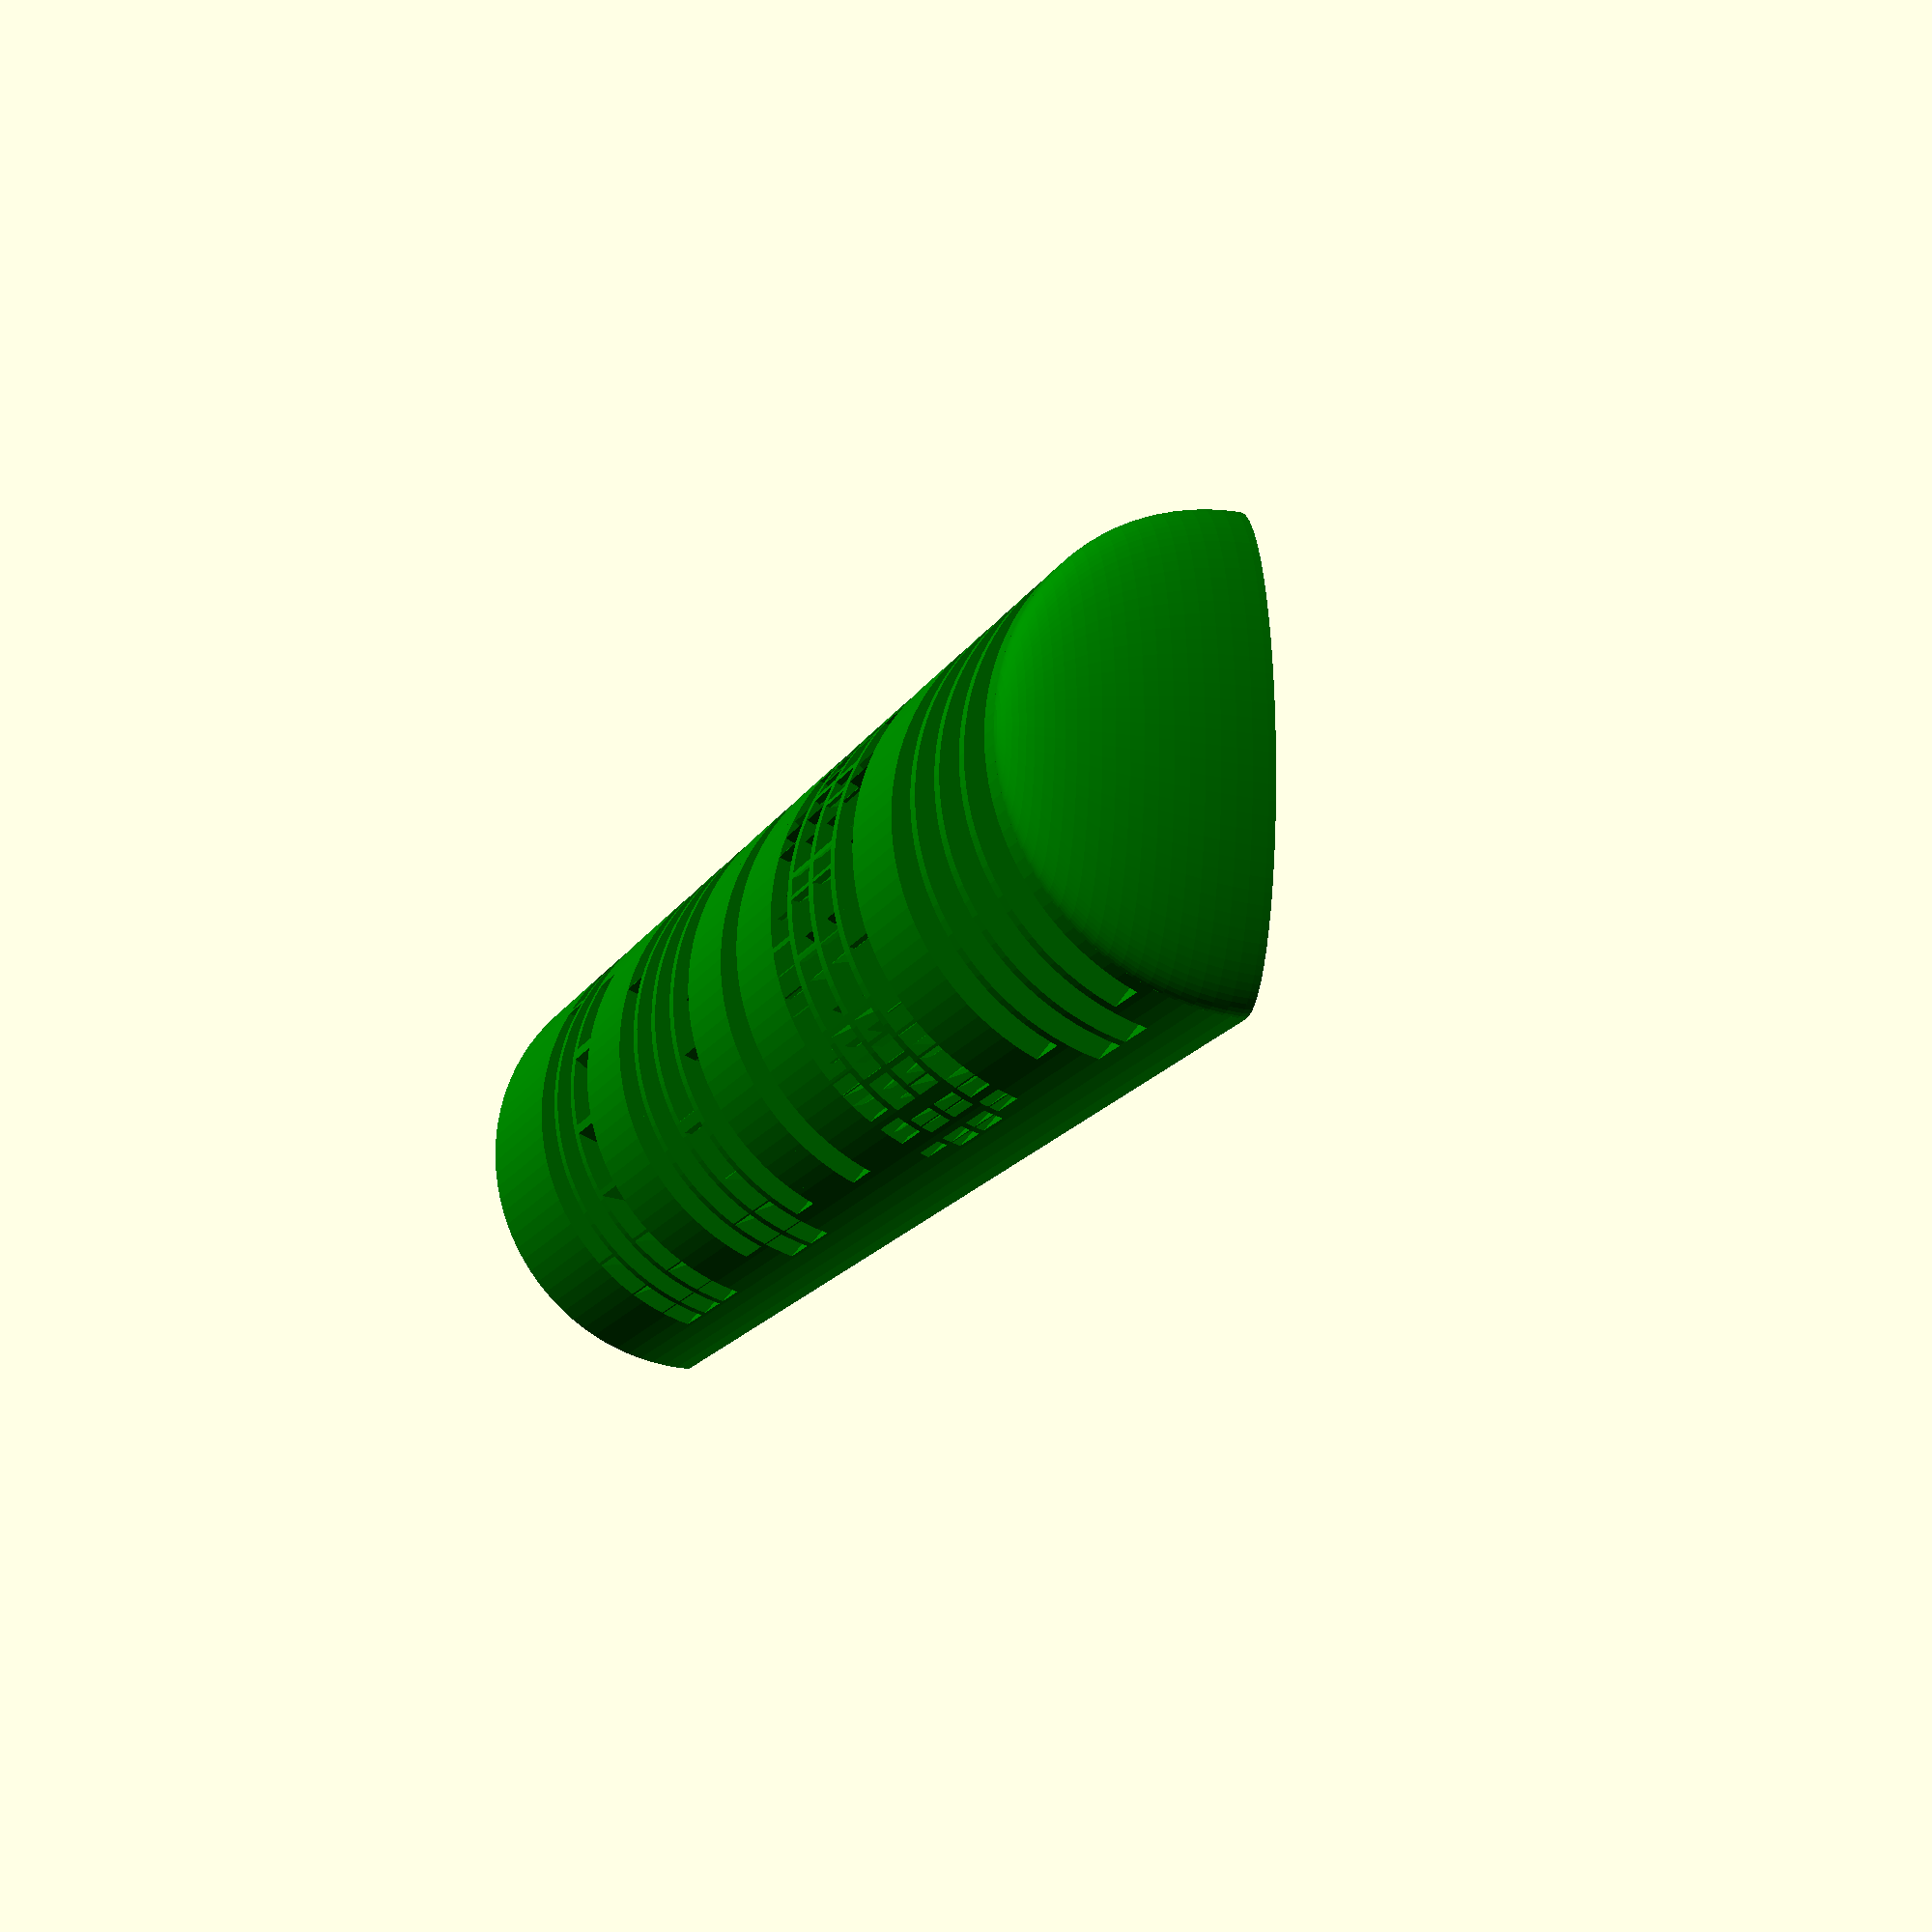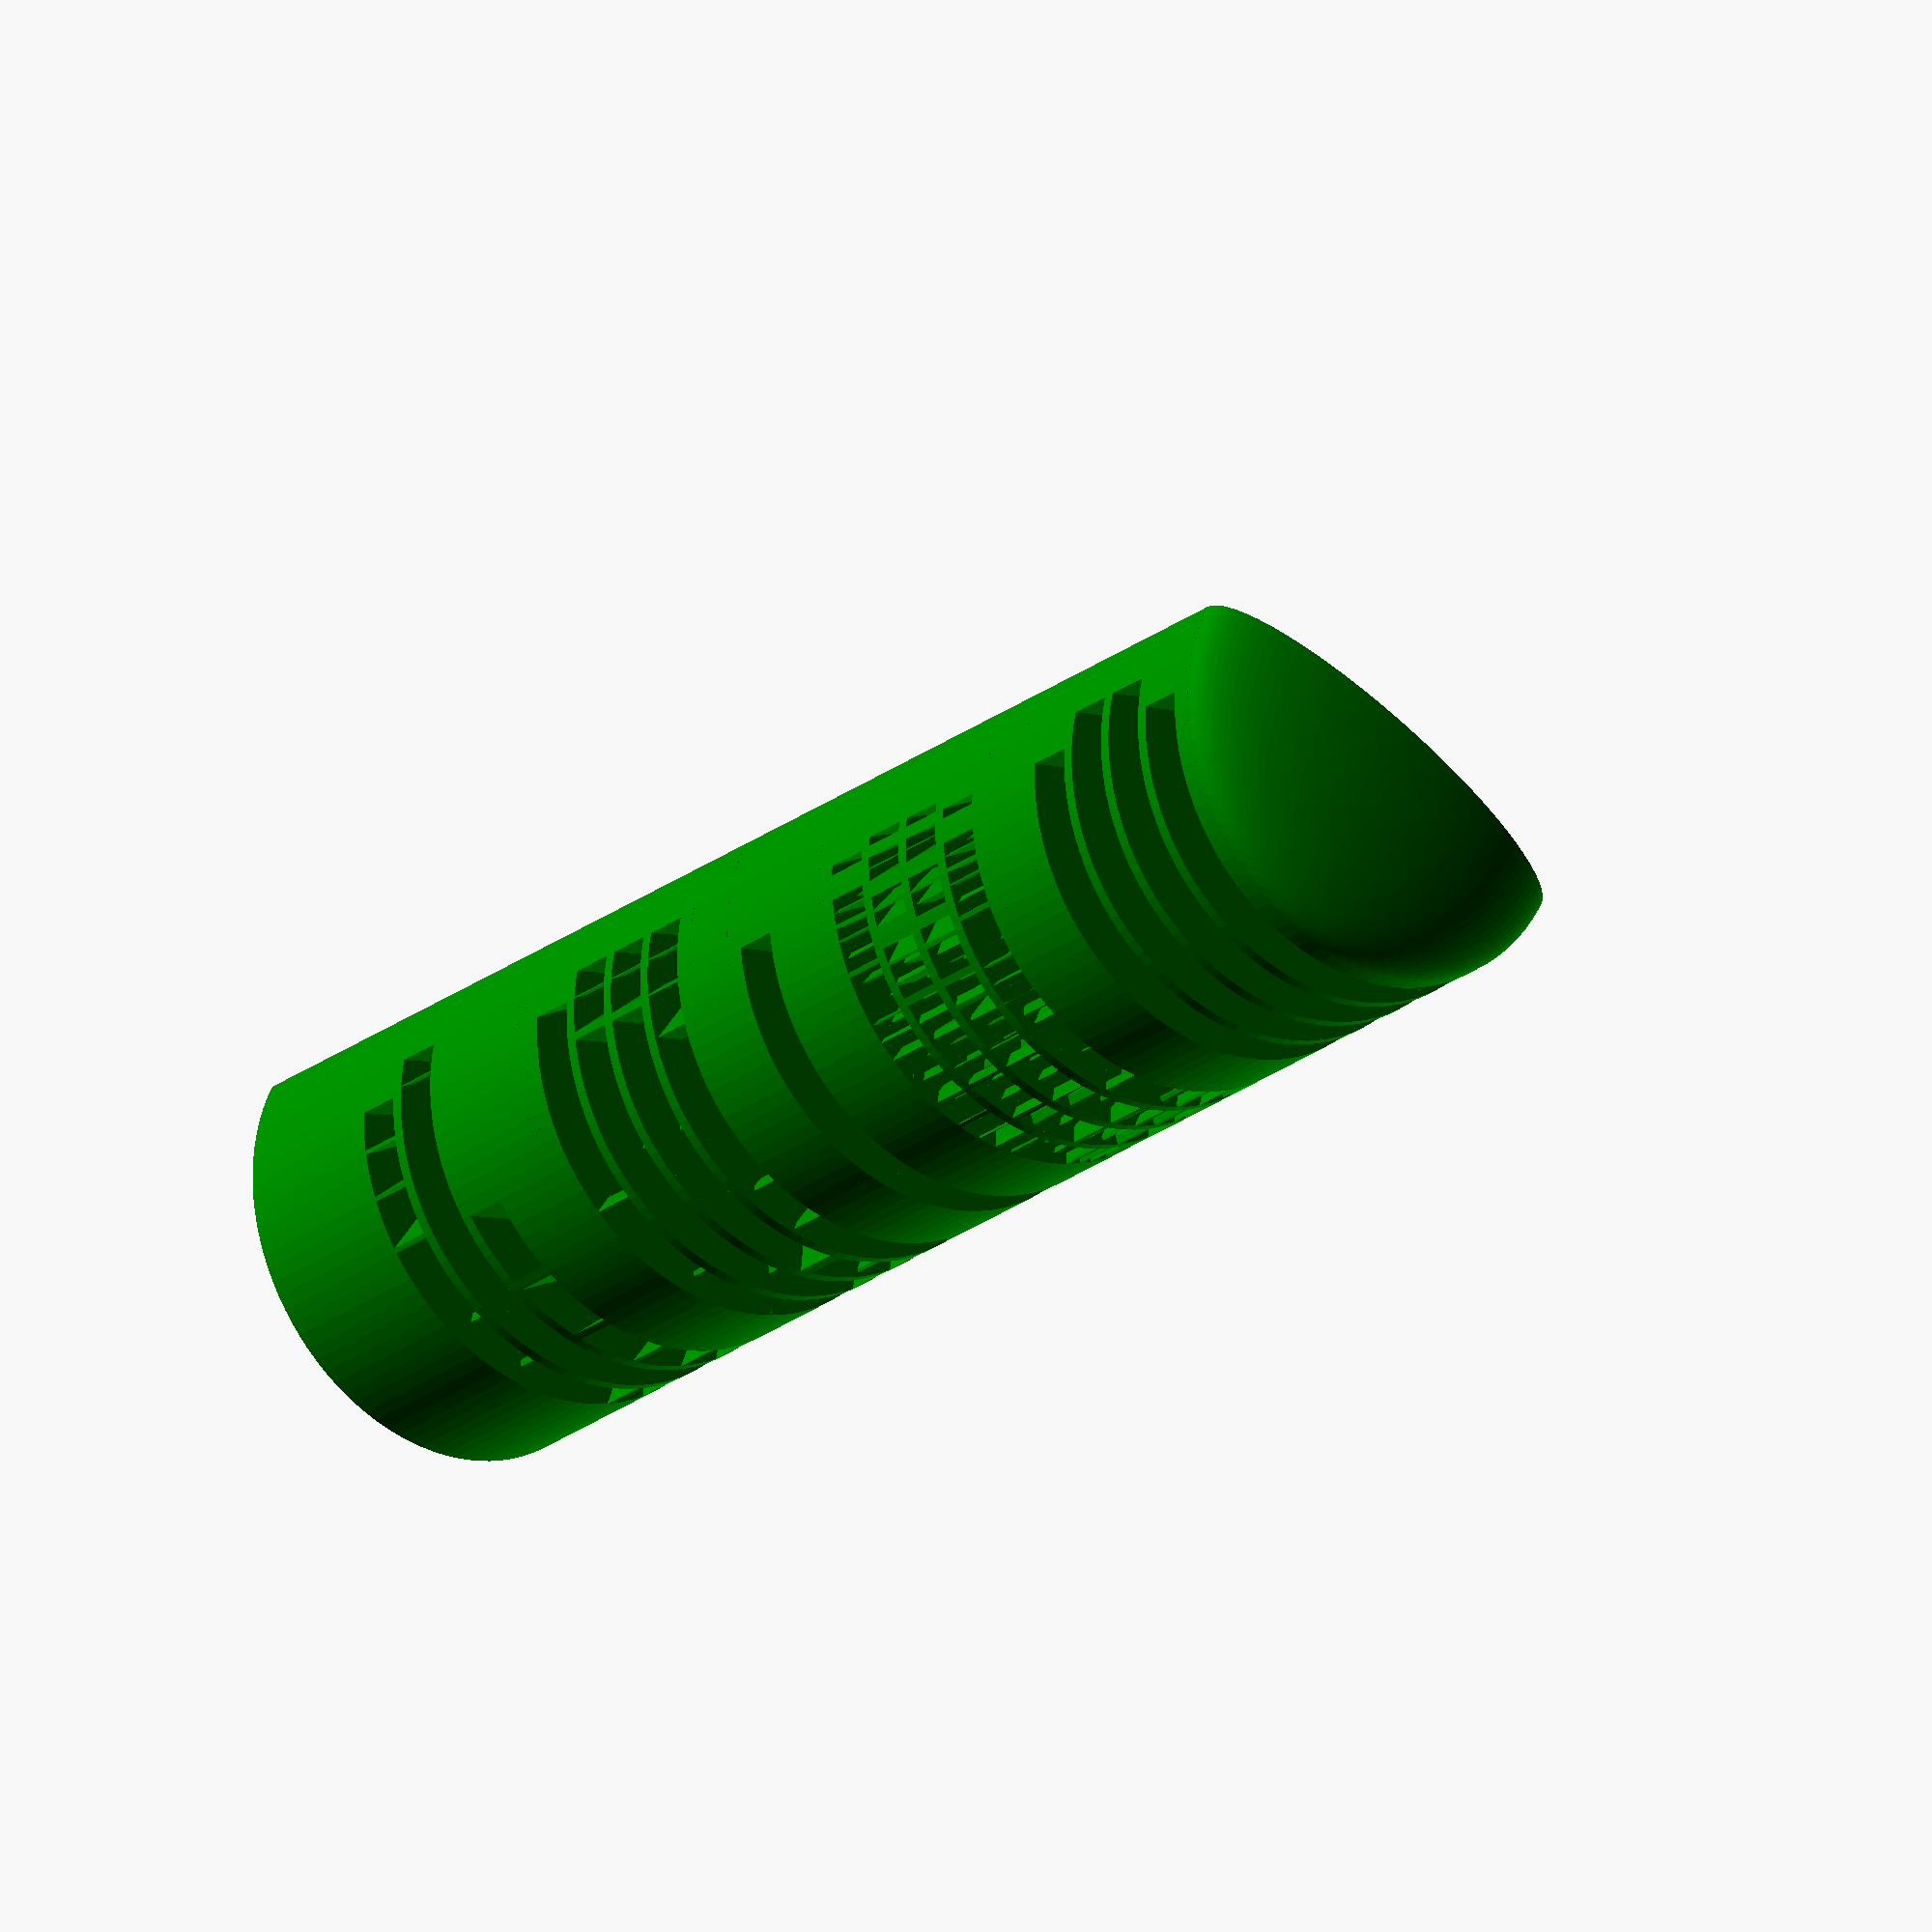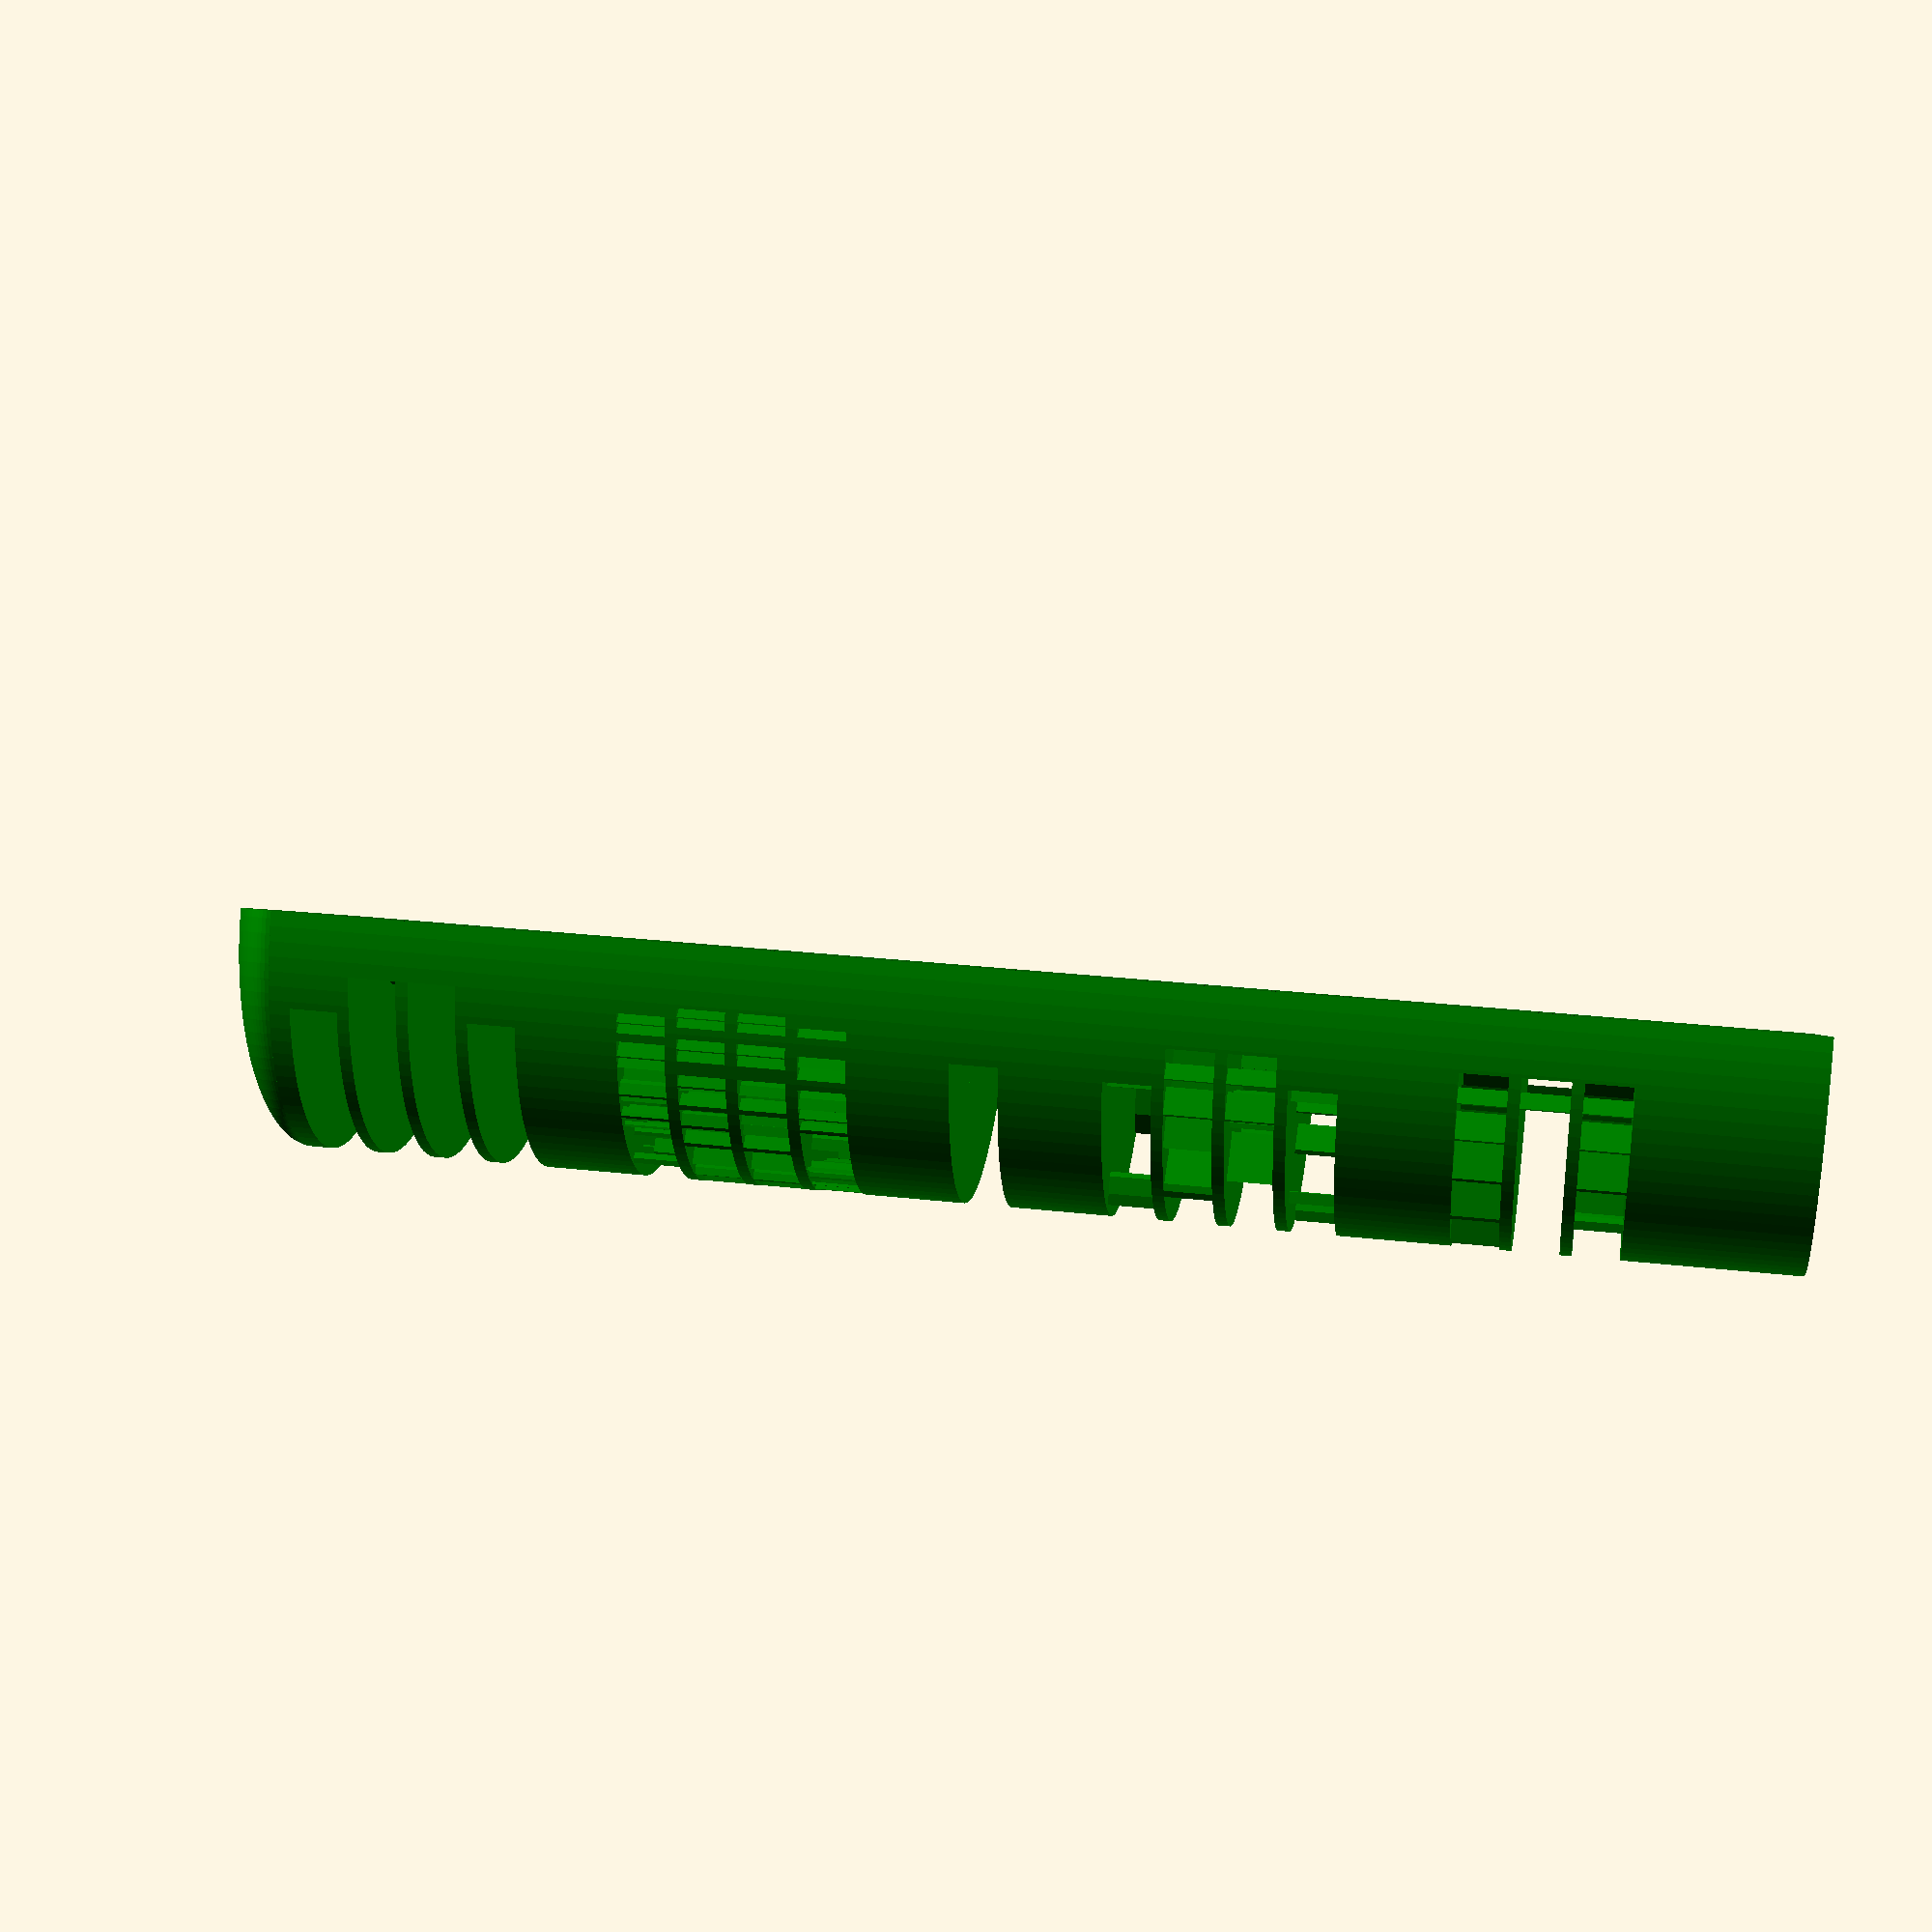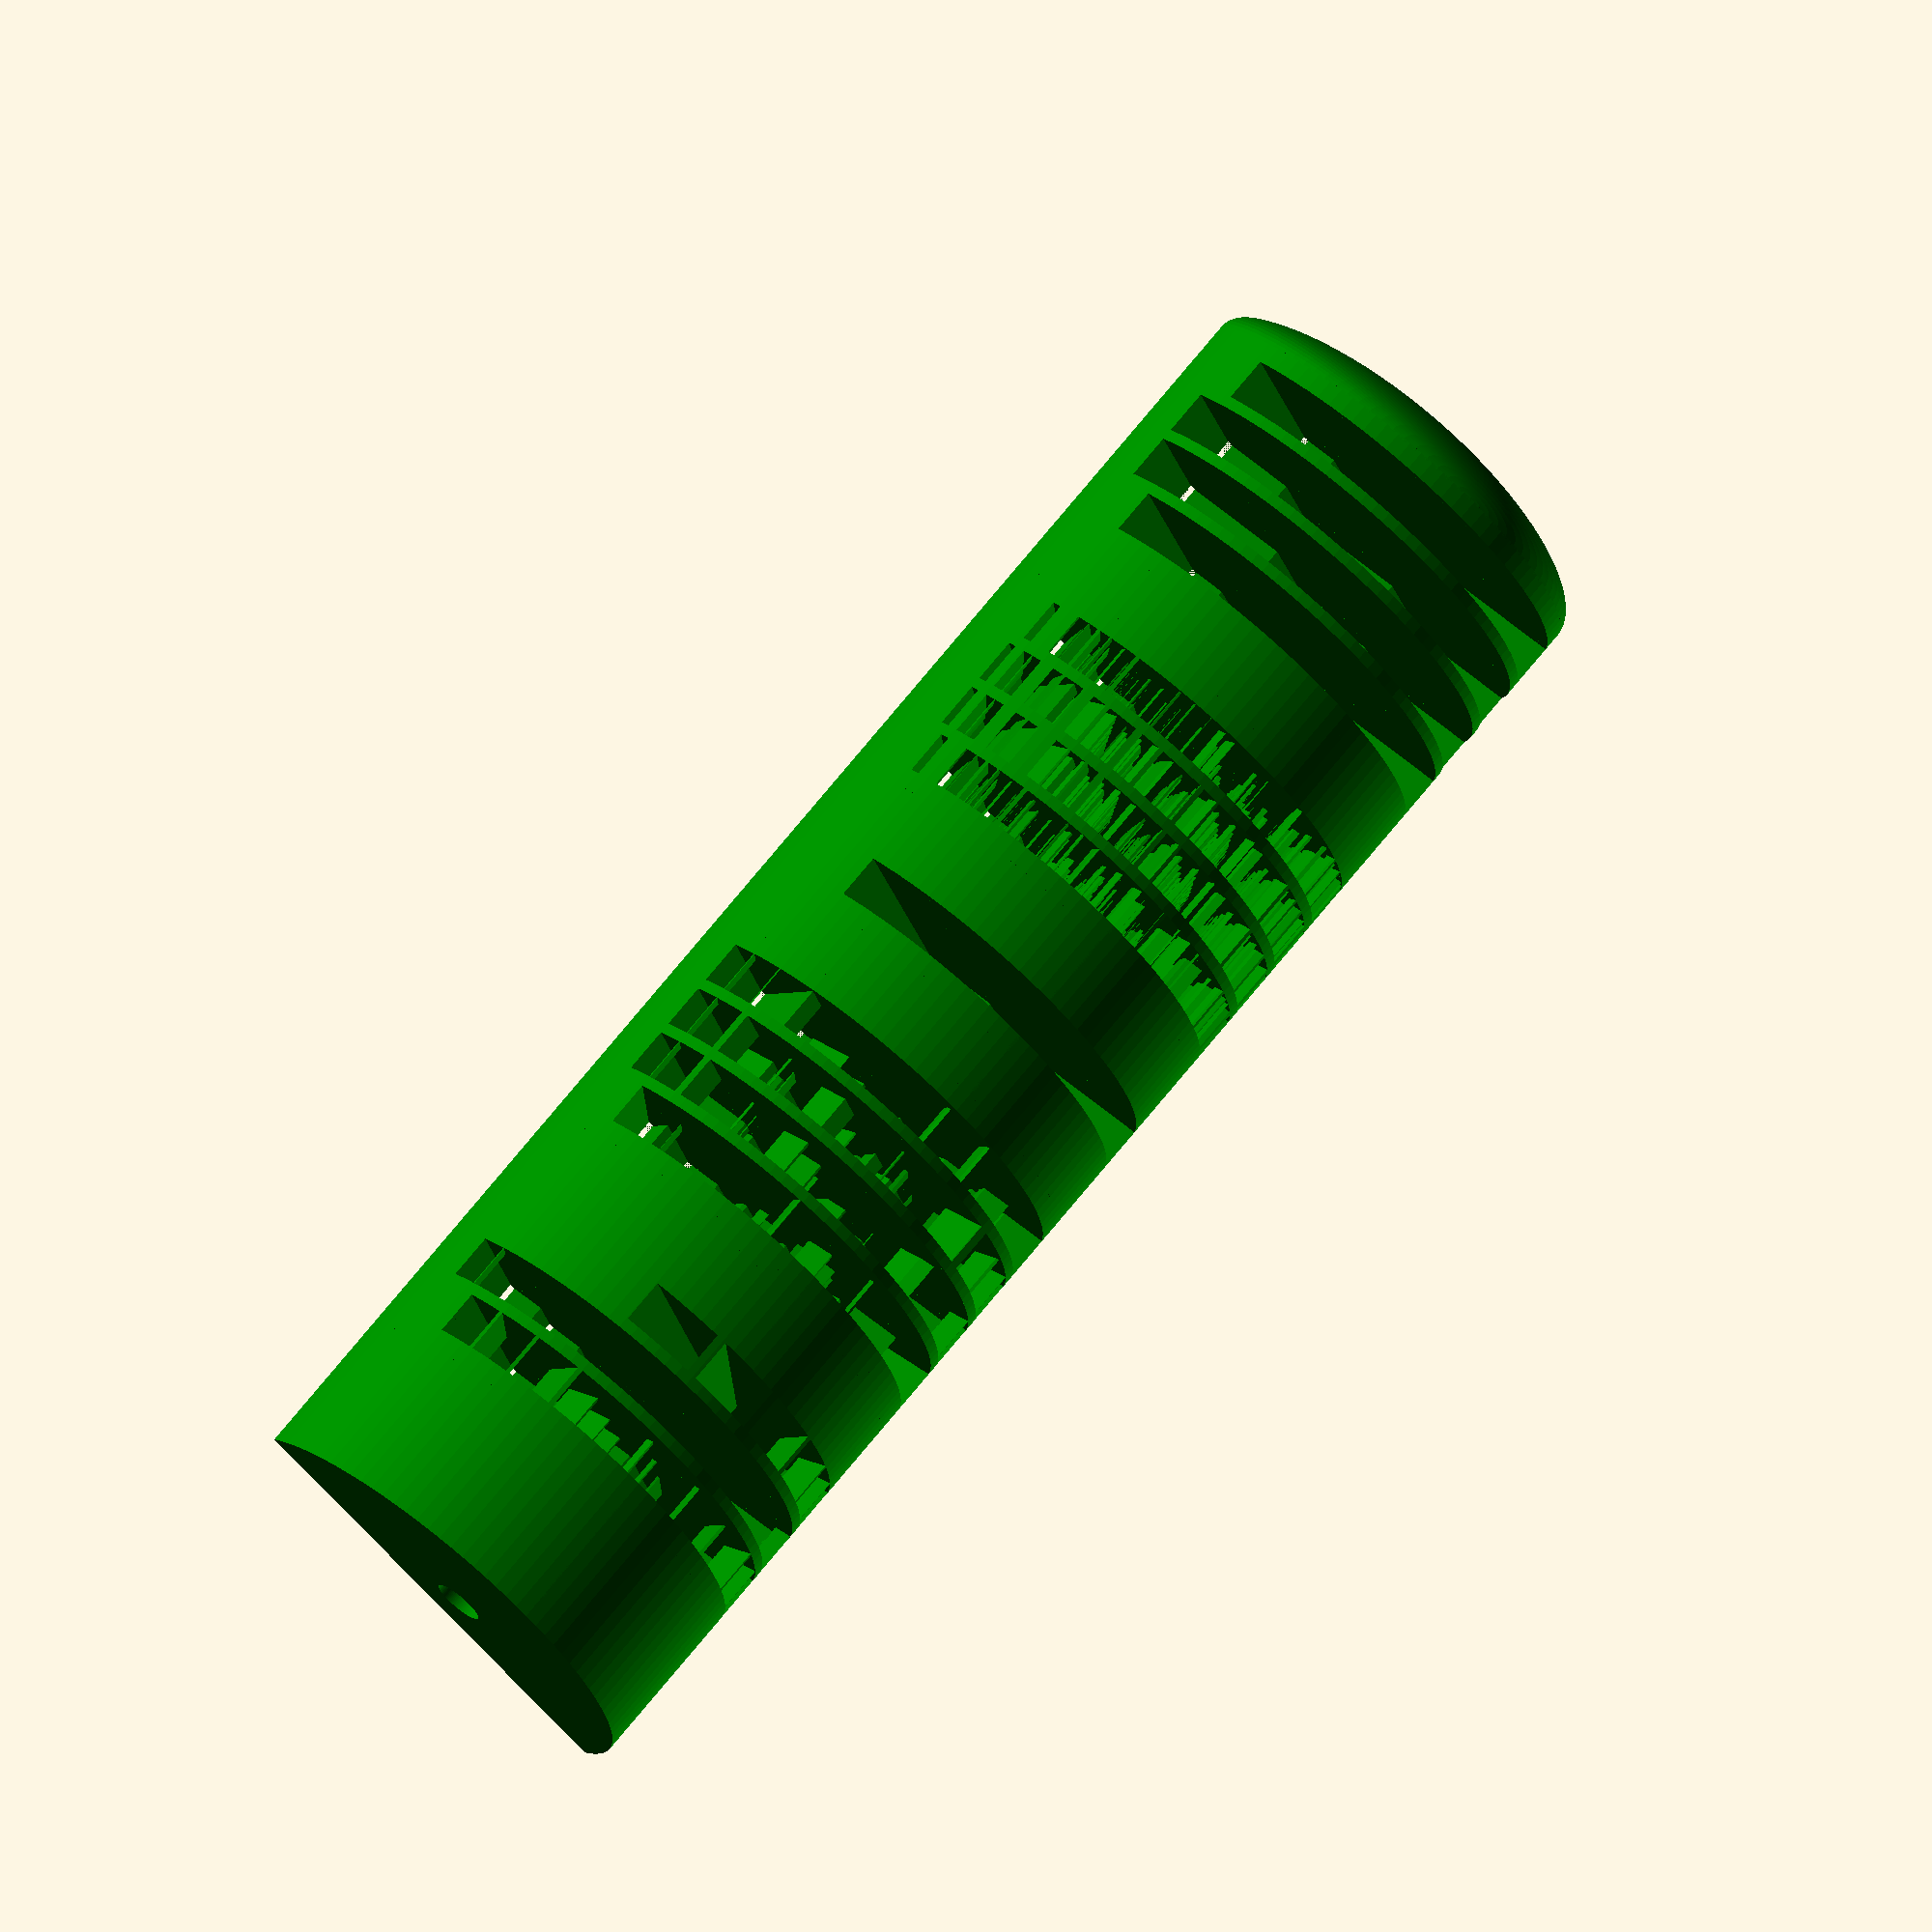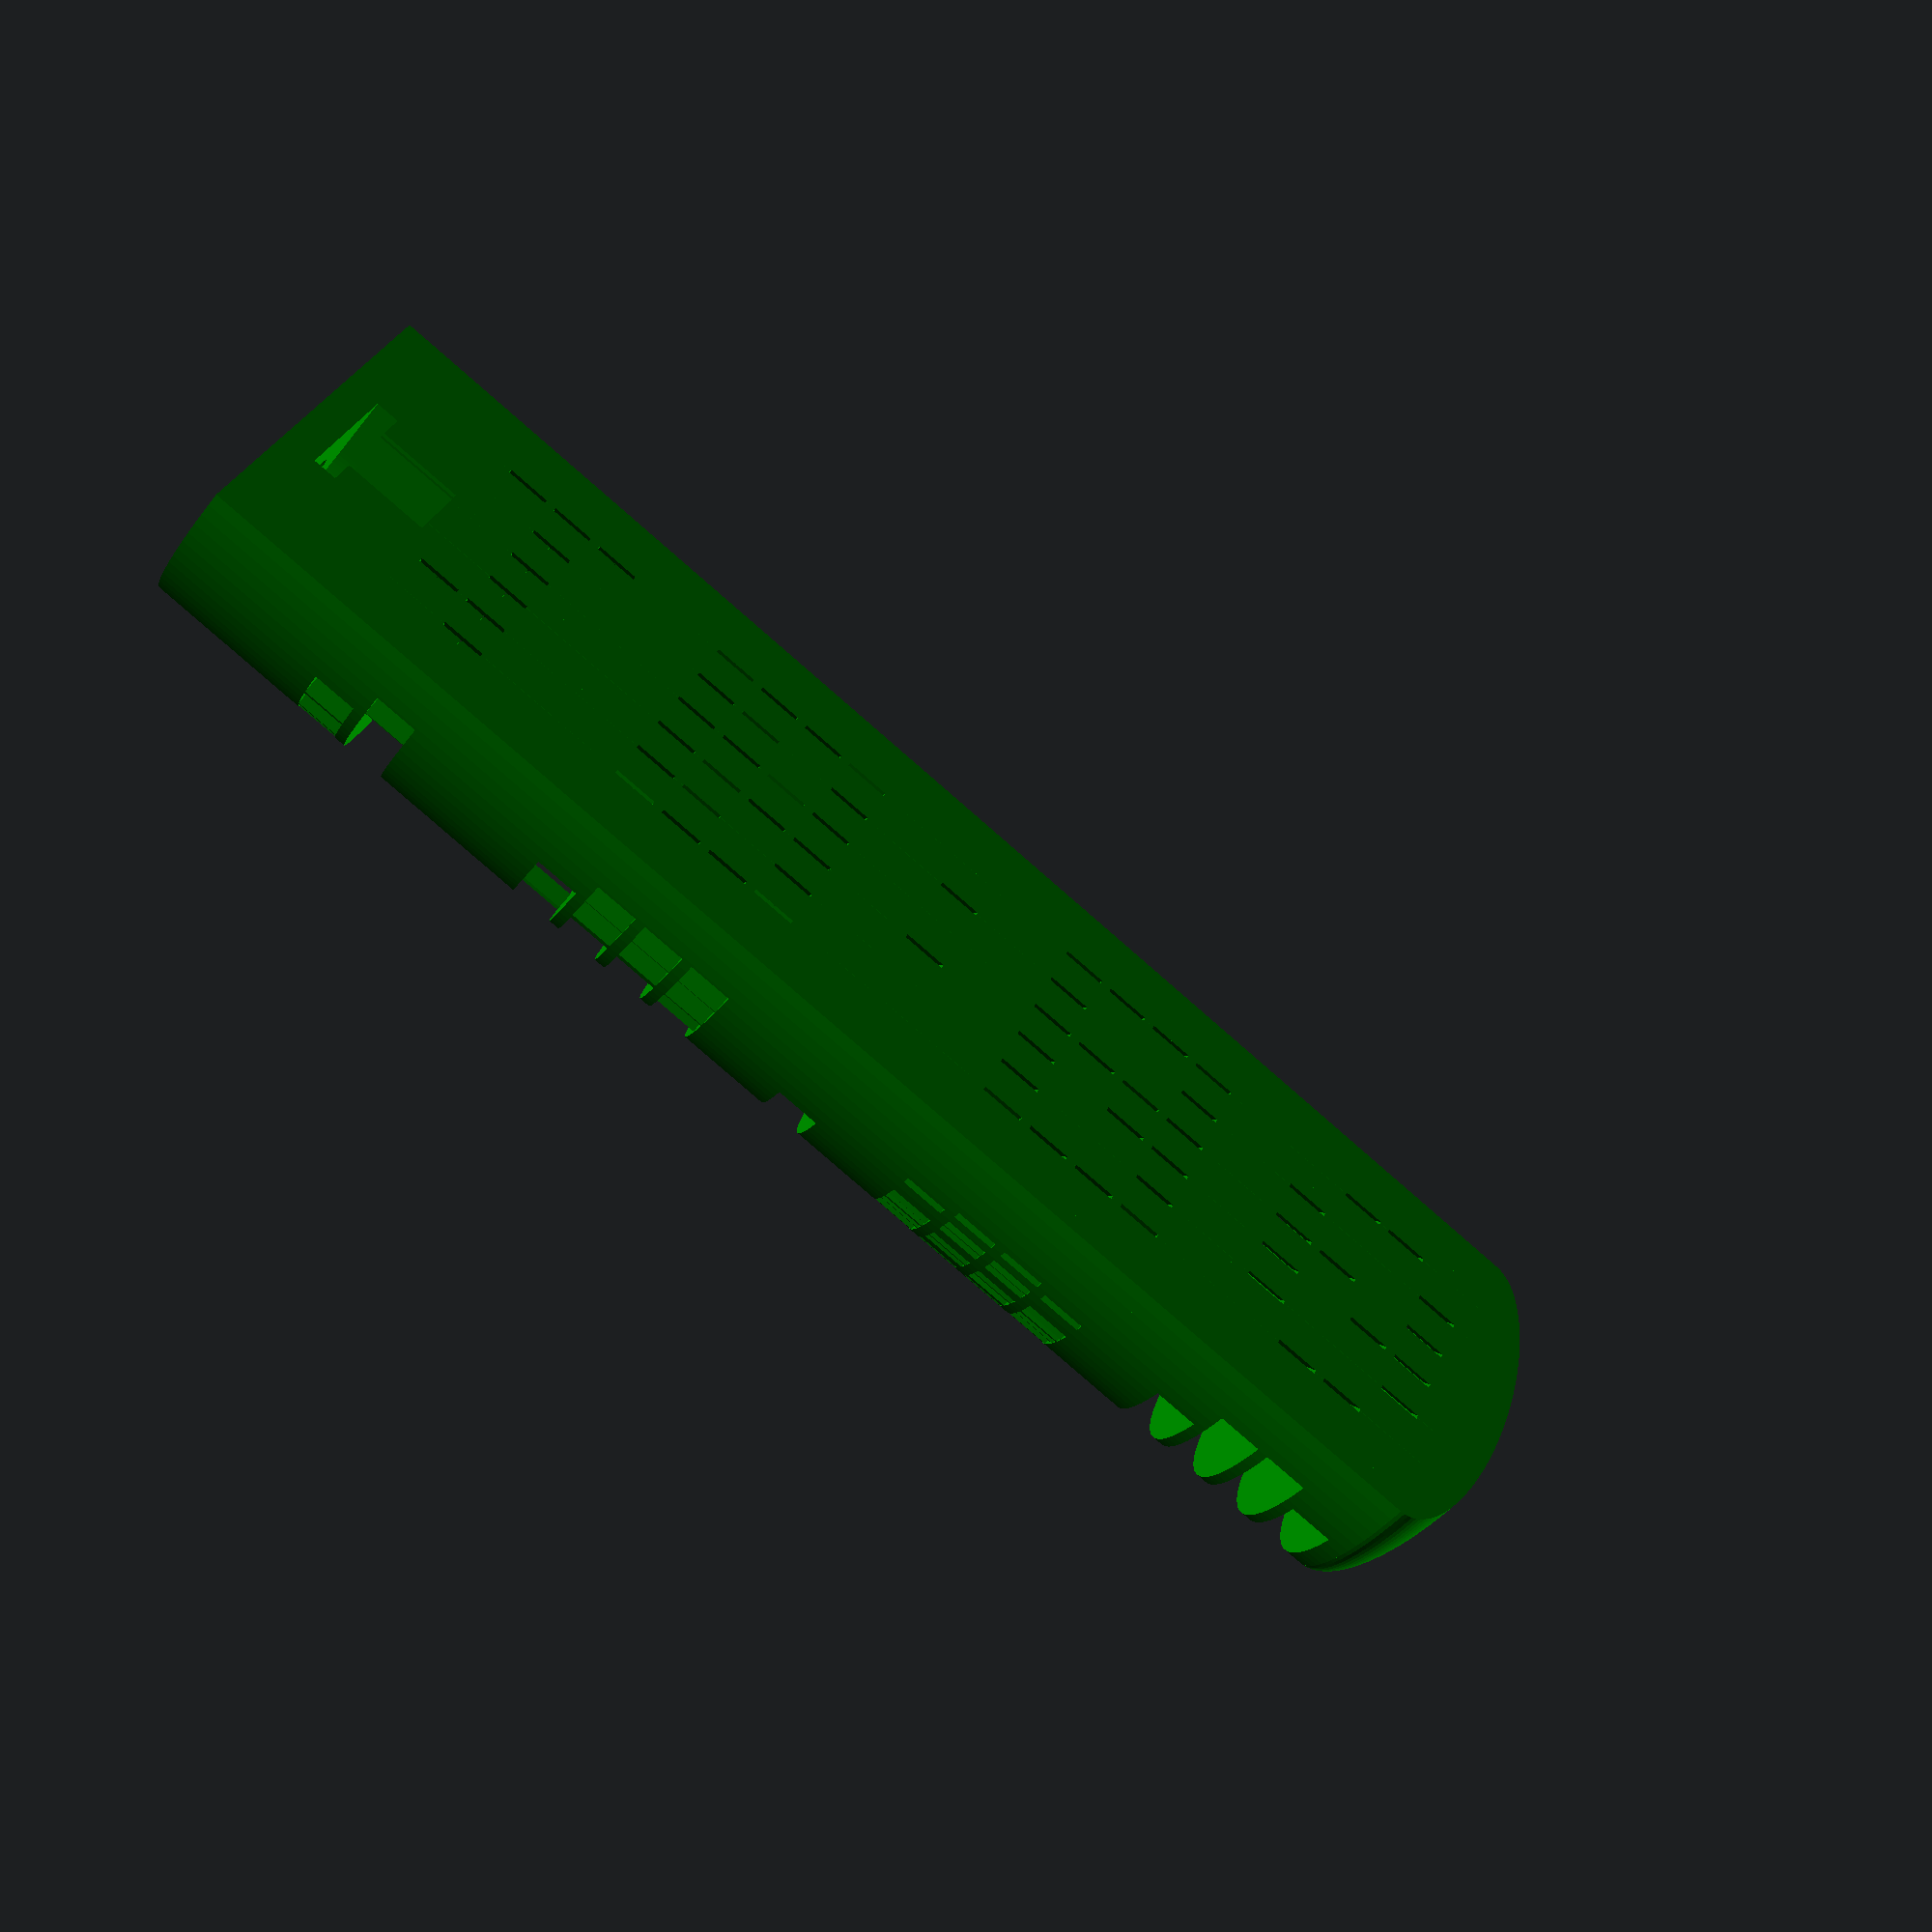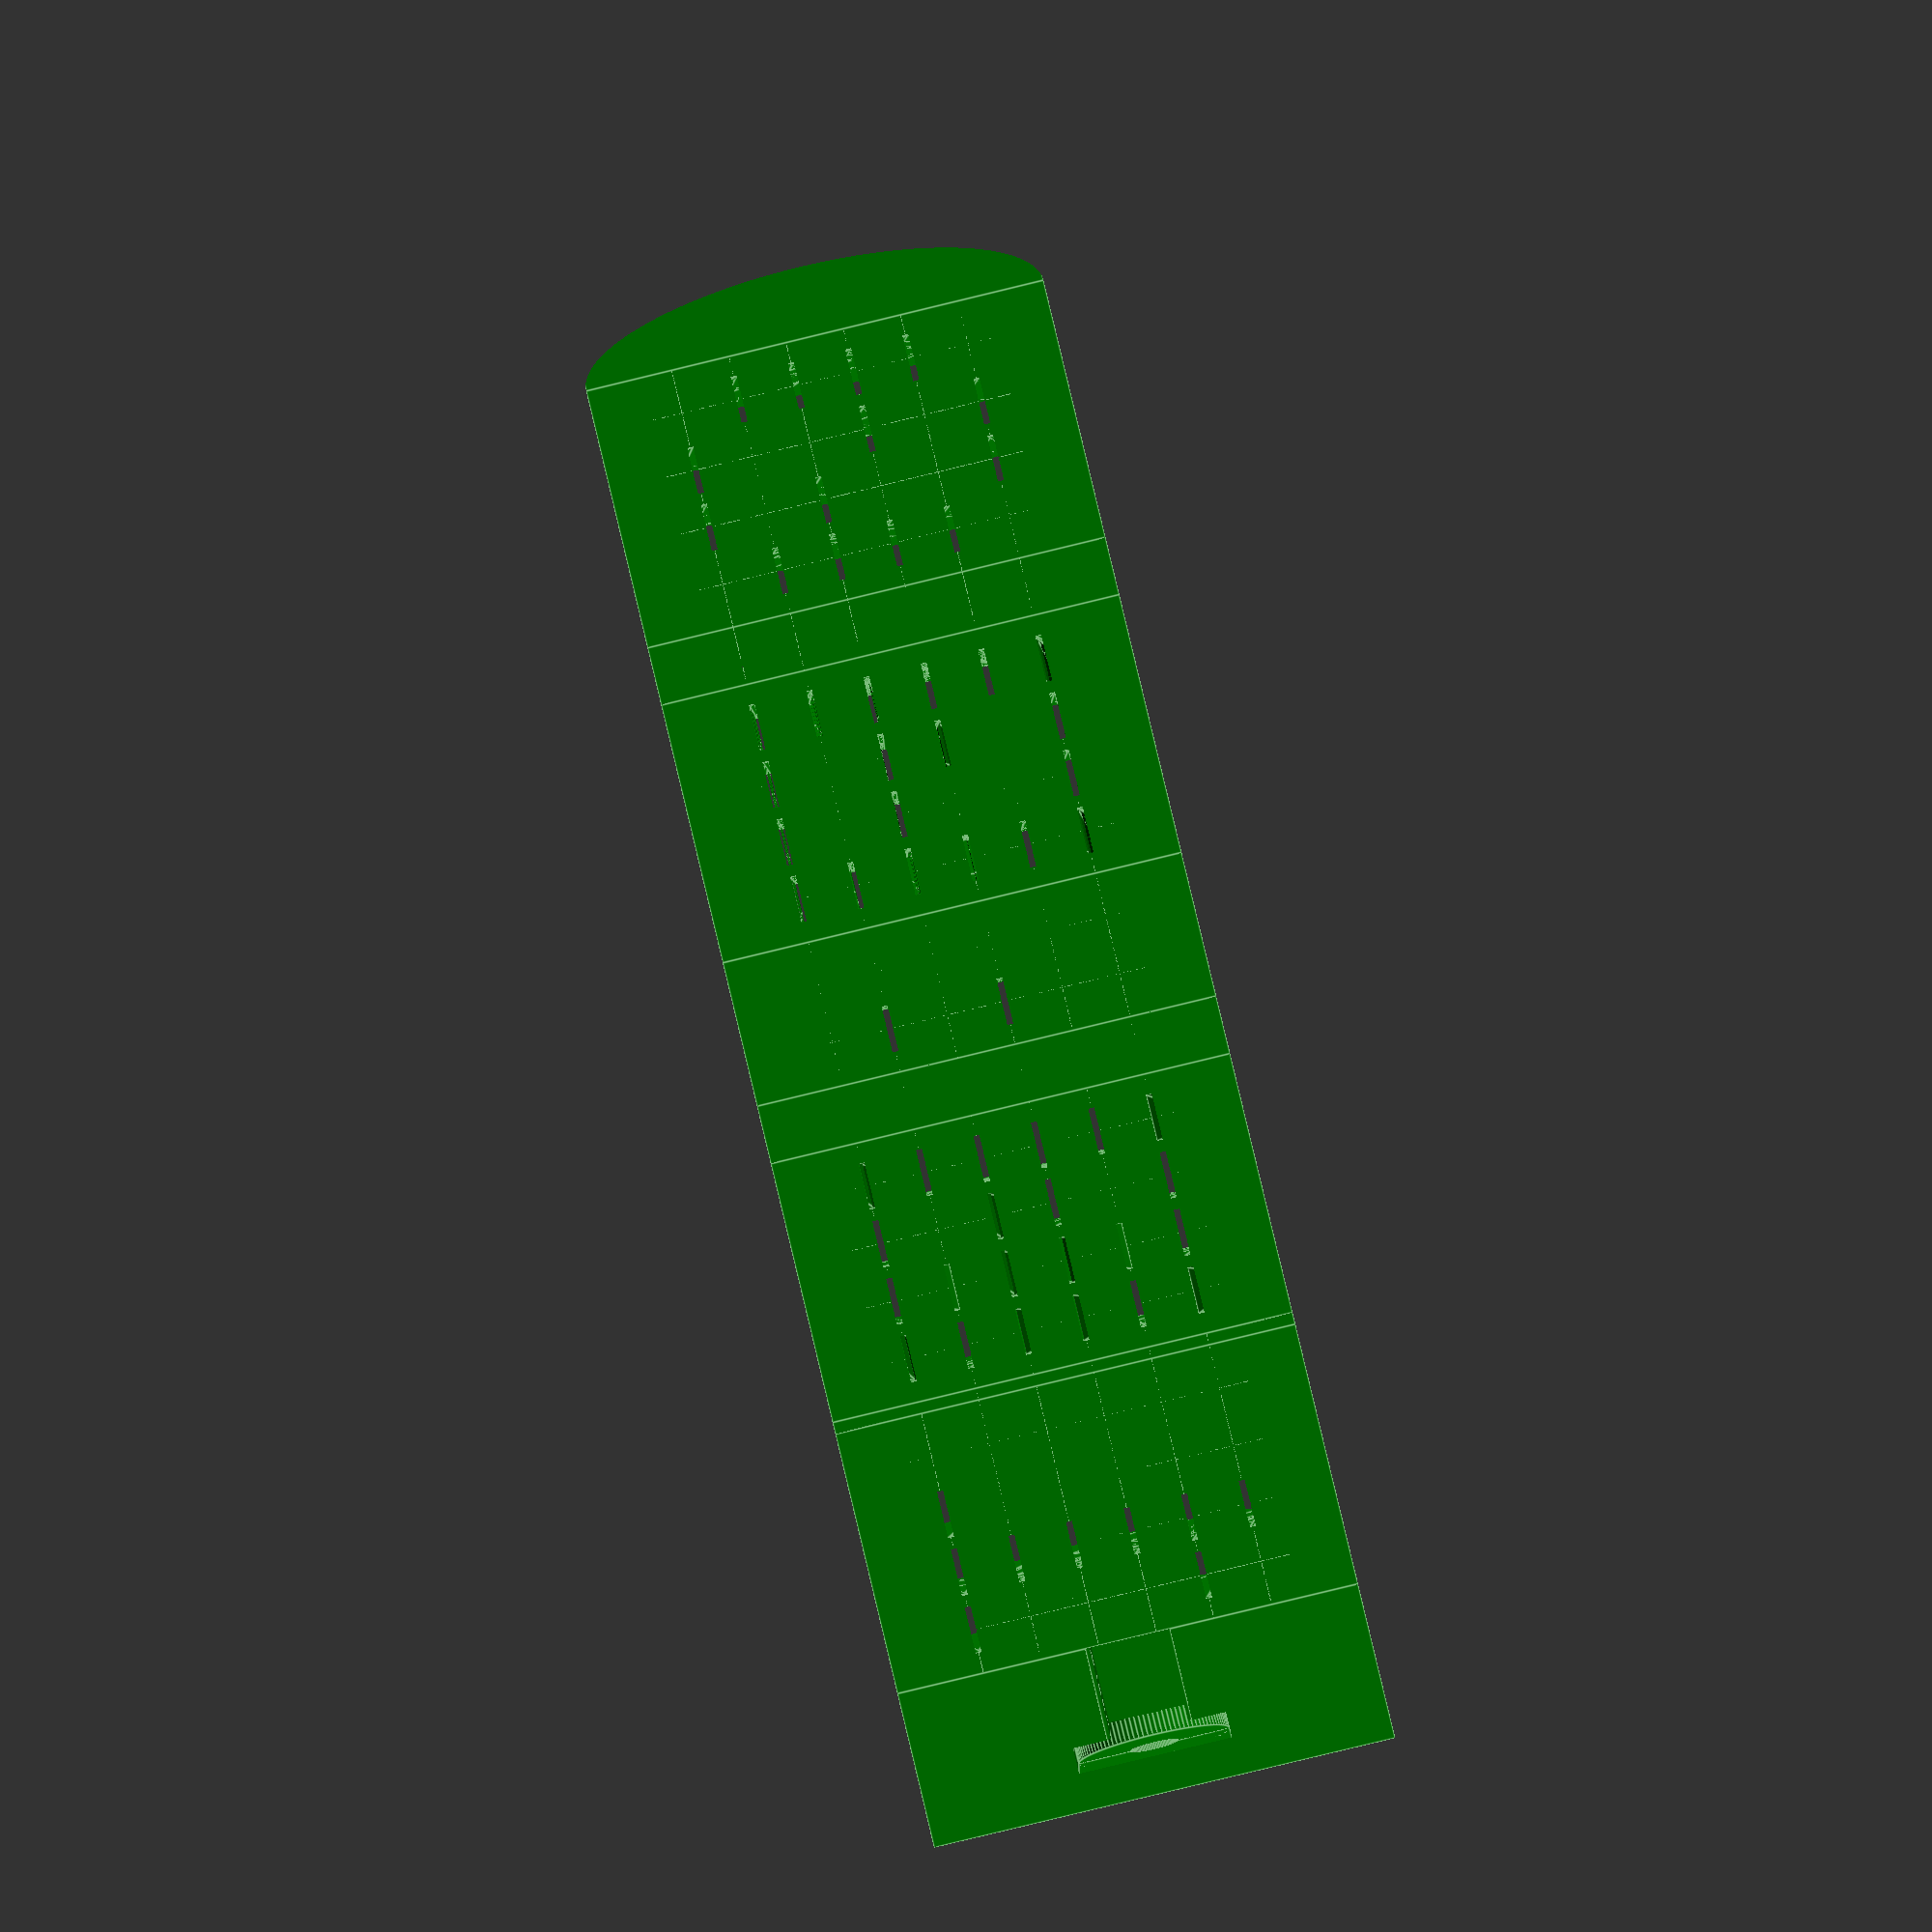
<openscad>

//*************************************************************//
//   [EN]  ---   DIGITAL SUNDIAL
//   [FR]  ---   CADRAN SOLAIRE NUMERIQUE
//*************************************************************//
//
//      Author: Mojoptix
//      website: www.mojoptix.com
//      Email: julldozer@mojoptix.com
//      Date: 13 october 2015
//      License: Creative Commons CC-BY (Attribution)
//
//*************************************************************//

//
//   [EN]   The episode #001 of the video podcast Mojoptix describes this sundial in details:
//              http://www.mojoptix.com/fr/2015/10/12/ep-001-cadran-solaire-numerique
//

//
//   [FR]   L'episode #001 du podcast video mojoptix decrit ce cadran solaire en detail:
//              http://www.mojoptix.com/fr/2015/10/12/ep-001-cadran-solaire-numerique
//

//*************************************************************//


// Choose what you want to print/display:
// 1: the gnomon
// 2: the central connector piece
// 3: the top part of the lid
// 4: the bottom part of the lid
// 10: display everything
FLAG_PRINT = 1;

FLAG_northern_hemisphere = 1;   // set to 1 for Northen Hemisphere, set to 0 for Southern Hemisphere

FLAG_gnomon_brim = 0;   // Add a brim to the gnomon
FLAG_bottom_lid_support = 1;    // Add some support structure for the lid teeth



/* ************************************************************************/
/* PARAMETERS *************************************************************/
/*************************************************************************/
epsilon_thickness = 0.02; // used to ensure openscad is not confused by almost identical surfaces

gnomon_brim_thickness = 0.3;
gnomon_brim_width = 10;
gnomon_brim_gap = 0.1;

FLAG_mirror_x_characters = 1;     // set to 0 if viewing directly the characters on the blocks, set to 1 if viewing their reflection of a surface

gnomon_radius = 30; // (change at your own risks !)

pixel_size_x = gnomon_radius*8.0/40.0;
pixel_size_y = gnomon_radius*1.0/40.0;
pixel_pitch_x = gnomon_radius*10.0/40.0;
pixel_pitch_y = gnomon_radius*10.0/40.0;

grid_pixel_depth = 0.1;

nn = 40.0/gnomon_radius;

/* ************************************************************************/
/* FONT *******************************************************************/
/* ************************************************************************/
/* index in the array   0 1 2 3 4 5 6 7 8 9 10 11           12
   Characters:          0 1 2 3 4 5 6 7 8 9 :  {full white} {full dark}
Note:
	1st coordinate in the array: the index in the array (see above)
	2nd coordinate in the array: the Y (!!) coordinate
	3nd coordinate in the array: the X coordinate
*/
font_nb_pixel_x = 4;    // 4 pixels wide
font_nb_pixel_y = 6;    // 6 pixels high

font_char = [[
                            [0,1,1,0],	//index 0: character "0"
                            [1,0,0,1],
                            [1,0,1,1],
                            [1,1,0,1],
                            [1,0,0,1],
                            [0,1,1,0],
                       ],[
                            [0,1,0,0],	//index 1: character "1"
                            [1,1,0,0],
                            [0,1,0,0],
                            [0,1,0,0],
                            [0,1,0,0],
                            [1,1,1,0],
                       ],[
                            [0,1,1,0],	//index 2: character "2"
                            [1,0,0,1],
                            [0,0,0,1],
                            [0,1,1,0],
                            [1,0,0,0],
                            [1,1,1,1],
                       ],[
                            [0,1,1,0],	//index 3: character "3"
                            [1,0,0,1],
                            [0,0,1,1],
                            [0,0,0,1],
                            [1,0,0,1],
                            [0,1,1,0],
                       ],[
                            [1,0,0,1],	//index 4: character "4"
                            [1,0,0,1],
                            [1,0,0,1],
                            [1,1,1,1],
                            [0,0,0,1],
                            [0,0,0,1],
                       ],[
                            [1,1,1,1],	//index 5: character "5"
                            [1,0,0,0],
                            [1,1,1,0],
                            [0,0,0,1],
                            [0,0,0,1],
                            [1,1,1,0],
                       ],[
                            [0,1,1,1],	//index 6: character "6"
                            [1,0,0,0],
                            [1,1,1,0],
                            [1,0,0,1],
                            [1,0,0,1],
                            [0,1,1,0],
                       ],[
                            [1,1,1,1],	//index 7: character "7"
                            [0,0,0,1],
                            [0,0,0,1],
                            [0,0,1,0],
                            [0,1,0,0],
                            [1,0,0,0],
                       ],[
                            [0,1,1,0],	//index 8: character "8"
                            [1,0,0,1],
                            [0,1,1,0],
                            [1,0,0,1],
                            [1,0,0,1],
                            [0,1,1,0],
                       ],[
                            [0,1,1,0],	//index 9: character "9"
                            [1,0,0,1],
                            [1,0,0,1],
                            [0,1,1,1],
                            [0,0,0,1],
                            [1,1,1,0],
                       ],[
                            [0,0,0,0],	//index 10: character ":"
                            [0,0,0,0],
                            [0,1,0,0],
                            [0,0,0,0],
                            [0,1,0,0],
                            [0,0,0,0],
                       ],[
                            [1,1,1,1],	//index 11: character {full white}
                            [1,1,1,1],
                            [1,1,1,1],
                            [1,1,1,1],
                            [1,1,1,1],
                            [1,1,1,1],
                       ],[
                            [0,0,0,0],	//index 12: character {full dark}
                            [0,0,0,0],
                            [0,0,0,0],
                            [0,0,0,0],
                            [0,0,0,0],
                            [0,0,0,0],
                       ]
                      ];


/* ************************************************************************/
/* MODULES ****************************************************************/
/* ************************************************************************/

/* ************************************************************************/
module extrude_pixel(direction_angle_x,direction_angle_y, pixel_wall_angle_x, pixel_wall_angle_y) {
/* Extrude a pixel in a given direction.
   input:
        direction_angle_x: extrusion angle (from the normal to the pixel) in the x direction
        direction_angle_y: extrusion angle (from the normal to the pixel) in the y direction
   Return a (positive) solid that can then be substracted from another solid
   (Origin at the center of the base pixel)
*/
    // compute geometry
    top_pixel_location_z = 2*gnomon_radius;     // ie: somewhere outside the gnomon
//    top_pixel_location_x = top_pixel_location_z * tan(direction_angle_x);
//    top_pixel_location_y = top_pixel_location_z * tan(direction_angle_y);
    top_pixel_size_x = pixel_size_x +2*top_pixel_location_z*tan(pixel_wall_angle_x);    // account for the non_vertical pixel walls
    top_pixel_size_y = pixel_size_y +2*top_pixel_location_z*tan(pixel_wall_angle_y);
    // build (positive) geometry: extrude vertically then rotate
    rotate([direction_angle_y,direction_angle_x,0])     // rotate the whole extrusion in the chosen direction
        hull(){
            rotate([-direction_angle_y,-direction_angle_x,0])  // derotate the base pixel (to keep it flat at the bottom)
                cube([pixel_size_x,pixel_size_y,epsilon_thickness], center=true);
            translate([0,0,top_pixel_location_z])
                cube([top_pixel_size_x, top_pixel_size_y,epsilon_thickness], center=true);
        }
}


/* ************************************************************************/
module extrude_character(font_index, direction_angle_x, direction_angle_y, pixel_wall_angle_x, pixel_wall_angle_y) {
/* Extrude a (pixelated) character in a given direction:
   input:
	font_index: the index of the character in the font array
        direction_angle_x: extrusion angle (from the normal to the pixel) in the x direction
        direction_angle_y: extrusion angle (from the normal to the pixel) in the y direction
   Return a (positive) solid that can then be substracted from another solid
   (Origin at the center of the base character)
*/
    for (tx=[0:(font_nb_pixel_x-1)]){
            for (ty=[0:(font_nb_pixel_y-1)]){
                if(FLAG_mirror_x_characters==0) { // Note: y is the 2nd coordinate, x is the 3rd (see definition of the Font)
                    if(font_char[font_index][ty][tx]==1) {
                            translate([(tx-(font_nb_pixel_x-1)/2)*pixel_pitch_x, (ty-(font_nb_pixel_y-1)/2)*pixel_pitch_y,0]){
                                    extrude_pixel(direction_angle_x,direction_angle_y, pixel_wall_angle_x, pixel_wall_angle_y);
                            }
                    }
                }
                else {  // mirror the characters across x
                    if(font_char[font_index][ty][font_nb_pixel_x-1-tx]==1) {
                            translate([(tx-(font_nb_pixel_x-1)/2)*pixel_pitch_x, (ty-(font_nb_pixel_y-1)/2)*pixel_pitch_y,0]){
                                    extrude_pixel(direction_angle_x,direction_angle_y, pixel_wall_angle_x, pixel_wall_angle_y);
                            }
                    }
                }

    }}
}


/* ************************************************************************/
module build_create_pixel_grid(pixel_depth, ID_column_OFF=[]) {
/* Create a grid where each intersection row/column is a potential pixel
   Input:
        pixel_depth: the depth of the pixel grid
        ID_column_OFF: list all the columns that should be left OFF (eg not built), exemple: [0,1]
   Return a (positive) solid that can then be substracted from another solid
   (Origin at the center of the base character)
*/
    if (len(ID_column_OFF)<font_nb_pixel_x) {
        intersection(){
            cube([(font_nb_pixel_x+1)*pixel_pitch_x,(font_nb_pixel_y)*pixel_pitch_y,pixel_depth*3], center=true);  // the column imprint only goes from the bottom to the top row
            // Draw the columns
            union(){
                for (tx=[0:(font_nb_pixel_x-1)]){
                    FLAG_draw_this_column = len( search(tx, ID_column_OFF) ) ==  0;
                    if (FLAG_draw_this_column ){
                        translate([(tx-(font_nb_pixel_x-1)/2)*pixel_pitch_x, 0,pixel_depth/2])
    //                        cube([pixel_size_x,gnomon_radius*3,pixel_depth+epsilon_thickness], center=true);
                            cube([0.1,gnomon_radius*3,pixel_depth], center=true);
                    }
                }
            }
        }
    }
        //Draw the rows
        union(){
            for (ty=[0:(font_nb_pixel_y-1)]){
                translate([0, (ty-(font_nb_pixel_y-1)/2)*pixel_pitch_y,pixel_depth/2])
//                    cube([gnomon_radius*30,1.5*pixel_size_y,pixel_depth+epsilon_thickness], center=true);
                    cube([gnomon_radius*30,0.1,pixel_depth], center=true);
            }
        }
}

/* ************************************************************************/
module build_block(gnomon_thickness, char_list, char_angle_x, char_angle_y, pixel_wall_angle_x, pixel_wall_angle_y) {
/* Build a block with a set of characters */
    difference(){
        union(){
        // Build The gnomon shape
            intersection(){
                translate([0,0,gnomon_radius/2])
                        cube([gnomon_thickness,2*gnomon_radius,gnomon_radius], center=true);
                translate([0,0,0])
                        rotate([90,0,90]) cylinder(r=gnomon_radius, h=gnomon_thickness, center=true, $fn=100);
            }
        }

        // Carve the light guides for each number
        for (ti = [0:(len(char_list)-1)]){
            extrude_character(char_list[ti],char_angle_x[ti],char_angle_y[ti], pixel_wall_angle_x, pixel_wall_angle_y);
        }
    }
    // Add a brim
    if (FLAG_gnomon_brim == 1) {
#        color("green"){
            difference(){
                cube([gnomon_thickness, gnomon_radius*2+gnomon_brim_width*2, gnomon_brim_thickness],center=true);
                cube([10*gnomon_thickness, gnomon_radius*2+gnomon_brim_gap*2, 10*gnomon_brim_thickness],center=true);
            }
        }}
}

/* ************************************************************************/
module build_spacer_block(gnomon_thickness) {
/* Build a spacer block*/
    color("red"){
     difference(){
        // The gnomon shape
            intersection(){
                translate([0,0,gnomon_radius/2])
                        cube([gnomon_thickness+epsilon_thickness,2*gnomon_radius,gnomon_radius], center=true);
                translate([0,0,0])
                        rotate([90,0,90]) cylinder(r=gnomon_radius, h=gnomon_thickness+epsilon_thickness, center=true, $fn=100);
            }
        // The pixel grid
        build_create_pixel_grid(grid_pixel_depth, ID_column_OFF=[0,1,2,3,4]);
    }
    }
    // Add a brim
    if (FLAG_gnomon_brim == 1) {
#        color("green"){
            difference(){
                cube([gnomon_thickness, gnomon_radius*2+gnomon_brim_width*2, gnomon_brim_thickness],center=true);
                cube([10*gnomon_thickness, gnomon_radius*2+gnomon_brim_gap*2, 10*gnomon_brim_thickness],center=true);
            }
        }}


}

/* ************************************************************************/
module build_round_top_block() {
    gnomon_thickness = gnomon_radius;
/* Build a round top block*/
    color("green"){
        intersection(){
            translate([0,0,gnomon_radius/2])
                    cube([gnomon_thickness,2*gnomon_radius,gnomon_radius], center=true);
            translate([gnomon_radius/2,0,0])
                    scale([0.3,1,1]) sphere(r=gnomon_radius, center=true, $fn=100);
        }
    }

    // Add a brim
    if (FLAG_gnomon_brim == 1) {
#        color("green"){
            difference(){
                translate([0.35*gnomon_thickness-gnomon_brim_width/2,0,0]) cube([0.3*gnomon_thickness+gnomon_brim_width, gnomon_radius*2+gnomon_brim_width*2, gnomon_brim_thickness],center=true);
                translate([gnomon_radius/2,0,0])
                    minkowski(){
                        scale([0.3,1,1]) sphere(r=gnomon_radius, center=true, $fn=100);
                        sphere(r=gnomon_brim_gap, center=true, $fn=10);
                    }
            }
        }}

}
/* ************************************************************************/
module Block_hours_tens() {
    color("blue"){
    gnomon_thickness = gnomon_radius*45.0/40.0; //45;
    pixel_wall_angle_x = 0;         // [degrees] angle of the walls along the x direction
    pixel_wall_angle_y = 6.0;         // [degrees] angle of the walls along the y direction
    char_angle_x = [0,0,0,0,0,0,0];
    char_angle_y = [-45,-30,-15,0,15,30,45];
    char_list = [1,1,1,1,1,1,1];
    difference(){
        build_block(gnomon_thickness, char_list, char_angle_x, char_angle_y, pixel_wall_angle_x, pixel_wall_angle_y);
        build_create_pixel_grid(grid_pixel_depth, ID_column_OFF=[]);
    }
}}

/* ************************************************************************/
module Block_hours_units() {
    color("blue"){
    gnomon_thickness = gnomon_radius*45.0/40.0; //45;
    pixel_wall_angle_x = 0;         // [degrees] angle of the walls along the x direction
    pixel_wall_angle_y = 6.0;         // [degrees] angle of the walls along the y direction
    char_angle_x = [0,0,0,0,0,0,0];
    char_angle_y = [-45,-30,-15,0,15,30,45];
    char_list = [0,1,2,3,4,5,6];
    difference(){
        build_block(gnomon_thickness, char_list, char_angle_x, char_angle_y, pixel_wall_angle_x, pixel_wall_angle_y);
        build_create_pixel_grid(grid_pixel_depth, ID_column_OFF=[]);
    }
}}

/* ************************************************************************/
module Block_minutes_tens() {
    color("blue"){
    gnomon_thickness = gnomon_radius*45.0/40.0; //45;
    pixel_wall_angle_x = 0;         // [degrees] angle of the walls along the x direction
    pixel_wall_angle_y = 1.0;         // [degrees] angle of the walls along the y direction
    char_angle_x = [0,0,0,0, 0,0,0,0, 0,0,0,0, 0,0,0,0, 0,0,0,0, 0,0,0,0, 0];
    char_angle_y = [-50,-45,-40, -35,-30,-25, -20,-15,-10, -5,0,5, 10,15,20, 25,30,35, 40];
    char_list = [0,2,4, 0,2,4, 0,2,4, 0,2,4, 0,2,4, 0,2,4, 0];
    difference(){
        build_block(gnomon_thickness, char_list, char_angle_x, char_angle_y, pixel_wall_angle_x, pixel_wall_angle_y);
        build_create_pixel_grid(grid_pixel_depth, ID_column_OFF=[]);
    }
}}

/* ************************************************************************/
module Block_minutes_units() {
    color("blue"){
    gnomon_thickness = gnomon_radius*45.0/40.0; //45;
    pixel_wall_angle_x = 0;         // [degrees] angle of the walls along the x direction
    pixel_wall_angle_y = 8.0;         // [degrees] angle of the walls along the y direction
    char_angle_x = [0,0,0,0,0,0,0];
    char_angle_y = [-45,-30,-15,0,15,30,45];
    char_list = [0,0,0,0,0,0,0];
    difference(){
        build_block(gnomon_thickness, char_list, char_angle_x, char_angle_y, pixel_wall_angle_x, pixel_wall_angle_y);
        build_create_pixel_grid(grid_pixel_depth, ID_column_OFF=[]);
    }
}}

/* ************************************************************************/
module Block_semicolon() {
    color("blue"){
    gnomon_thickness = gnomon_radius*25.0/40.0; //25;
    pixel_wall_angle_x = 0;         // [degrees] angle of the walls along the x direction
    pixel_wall_angle_y = 8.0;         // [degrees] angle of the walls along the y direction
    char_angle_x = [0,0,0,0,0,0,0];
    char_angle_y = [-45,-30,-15,0,15,30,45];
    char_list = [10,10,10,10,10,10,10];
    difference(){
        build_block(gnomon_thickness, char_list, char_angle_x, char_angle_y, pixel_wall_angle_x, pixel_wall_angle_y);
        build_create_pixel_grid(grid_pixel_depth, ID_column_OFF=[3]);
    }
}}

/* ************************************************************************/
module Block_rotating_base_upper() {
/* Build the upper part of the rotating base */
    gnomon_thickness = gnomon_radius;
    Screw_hole_diameter = 6.5;
    Nut_width_blocking = 8.8+1.3;
    Nut_width_non_blocking = 11.2;
    Washer_Diameter = 11.9;
    Washer_thickness = 1.3;
    color("green"){
    difference(){
        // Build The gnomon shape
        union(){
            intersection(){
                translate([0,0,gnomon_radius/2])
                        cube([2/3*gnomon_thickness,2*gnomon_radius,gnomon_radius], center=true);
                translate([0,0,0])
                        rotate([90,0,90]) cylinder(r=gnomon_radius, h=gnomon_thickness, center=true, $fn=100);
            }
        }
        // The negative space for the screw, nut and washer
        translate([0,0,Washer_Diameter/2+3])
            rotate([90,0,90]) cylinder(r=Screw_hole_diameter/2, h=2*gnomon_thickness, center=true, $fn=100);
        translate([gnomon_thickness*(0.45-1/3),0,Washer_Diameter/2+3])
            rotate([90,0,90]) cylinder(r=Washer_Diameter/2+4, h=Washer_thickness+2, center=true, $fn=100);
        translate([gnomon_thickness*(0.45-1/3),0,0])
             cube([Washer_thickness+2,Washer_Diameter+8, 2*(Washer_Diameter/2+3)], center=true);
        translate([gnomon_thickness*(0.4-2/3),0,0])
             cube([gnomon_thickness*0.8+1,Nut_width_blocking, 2*(Washer_Diameter/2+3)], center=true);
        intersection(){
            translate([gnomon_thickness*(0.45-2/3),0,Washer_Diameter/2+3])
                cube([gnomon_thickness, 2*(Nut_width_non_blocking/2+1), 2*(Nut_width_non_blocking/2+1)],center=true);
            translate([gnomon_thickness*(0.45-2/3),0,Washer_Diameter/2+3-epsilon_thickness])
                cube([gnomon_thickness*2/3+1,Nut_width_blocking, gnomon_radius], center=true);
        }
            translate([gnomon_thickness*(0.45-2/3),0,0])
                cube([gnomon_thickness*2/3+1,Nut_width_blocking+1, 1], center=true);
    }
    }

    // Add a brim
    if (FLAG_gnomon_brim == 1) {
#        color("green"){
            difference(){
                translate([gnomon_brim_width/2,0,0,]) cube([2/3*gnomon_thickness+gnomon_brim_width, gnomon_radius*2+gnomon_brim_width*2, gnomon_brim_thickness],center=true);
               translate([-2/3*gnomon_thickness/2,0,0,]) cube([2*2/3*gnomon_thickness+gnomon_brim_gap*2, gnomon_radius*2+gnomon_brim_gap*2, 10*gnomon_brim_thickness],center=true);
            }
        }}
}

/* ************************************************************************/
module Block_rotating_base_mid() {
/* Build the mid part of the rotating base */
    gnomon_thickness = 1.3*gnomon_radius;
    Screw_hole_diameter = 6.5;
    Nut_width_blocking = 8.8;
    Nut_width_non_blocking = 11.2;
    Washer_Diameter = 11.9;
    Washer_thickness = 1.3;
    color("red"){

    // The connection to the gnomon
    difference(){
        union(){
            // The gnomon shape
            intersection(){
                translate([0,0,gnomon_radius/2])
                        cube([gnomon_thickness,2*gnomon_radius,gnomon_radius], center=true);
                translate([0,0,0])
                        rotate([90,0,90]) cylinder(r=gnomon_radius, h=gnomon_thickness, center=true, $fn=100);
            }
            // The connection to the base
            intersection(){
                translate([gnomon_thickness*(1-(1-0.7)/2.0),0,gnomon_radius/2])
                    cube([gnomon_thickness*0.7, 0.8*gnomon_radius, gnomon_radius], center=true);
                translate([gnomon_thickness/2.0+gnomon_radius,0,0])
                    rotate([90,0,90]) cylinder(r=gnomon_radius, h=2*gnomon_thickness, center=true, $fn=100);

            }
        }
        // The negative space for the screw and washer
        translate([0,0,Washer_Diameter/2+3])
            rotate([90,0,90]) cylinder(r=Screw_hole_diameter/2, h=20*gnomon_thickness, center=true, $fn=100);
        translate([gnomon_thickness*(0.5-4/8),0,Washer_Diameter/2+2.5])
            cube([gnomon_thickness*(6/8), 2*(Washer_Diameter/2+2), 2*(Washer_Diameter/2+3)],center=true);
        translate([gnomon_thickness*(0.5-4/8),0,Washer_Diameter+4])
            rotate([90,0,0]) scale([0.37,0.2,1]) cylinder(r=gnomon_thickness, h=2*(Washer_Diameter/2+2), center=true, $fn=100);
        translate([gnomon_thickness,0,gnomon_radius/2.0])
            rotate([90,0,0]) cylinder(r=Screw_hole_diameter/2, h=2*gnomon_thickness, center=true, $fn=100);
/*        // Small cut to reduce warping issues
        translate([gnomon_thickness,0,gnomon_radius])
            cube([1,2*gnomon_thickness,gnomon_radius], center=true);
*/
        }
    }



}


/* ************************************************************************/
module Block_jar_lid_top() {
    gnomon_thickness = 2*gnomon_radius;
    Screw_hole_diameter = 6.5;
    Nut_width_blocking = 8.8;
    Nut_width_non_blocking = 11.2;
    Washer_Diameter = 11.9;
    Washer_thickness = 1.3;
    Base_Wall_thickness = 3.0;
    box_width = gnomon_radius*4;
    box_length = gnomon_radius*4;
    box_height = gnomon_radius*2;
    Base_diameter = 70;
    Connector_x_offset = 10+5;

    // The Connector
    difference(){
        //General shape
        hull(){
            translate([0,0,gnomon_radius/2.0])
                rotate([90,0,0]) cylinder(r=gnomon_radius/2.0*1.2, h=gnomon_thickness*0.65, center=true, $fn=100);
            translate([Connector_x_offset,0,-0.75*gnomon_radius/2.0-Base_Wall_thickness/2]) rotate([0,0,0]) cylinder(r=Base_diameter/2 ,h=Base_Wall_thickness, center=true, $fn=100);
        }
        // Space to rotate the gnomon
        translate([0,0,gnomon_radius/2.0])
            rotate([90,0,0]) cylinder(r=gnomon_radius*0.7, h=0.8*gnomon_radius+2*epsilon_thickness, center=true, $fn=100);
        translate([-gnomon_thickness*10,0,9.94*gnomon_radius])
            cube([gnomon_thickness*20, 0.8*gnomon_radius+2*epsilon_thickness, 20*gnomon_radius], center=true);
        translate([-gnomon_thickness*10,0,-0.06*gnomon_radius])
            rotate([0,90,0]) scale([0.3,1,1]) cylinder(r=0.4*gnomon_radius, h=gnomon_thickness*20, center=true, $fn=100);
        translate([gnomon_thickness*10,0,0.65*gnomon_radius])
            rotate([0,90,0]) scale([1.5,1,1]) cylinder(r=0.4*gnomon_radius, h=gnomon_thickness*20, center=true, $fn=100);
        // Hole for the top screw
        translate([0,0,gnomon_radius/2.0])
            rotate([90,0,0]) cylinder(r=Screw_hole_diameter/2, h=2*gnomon_thickness, center=true, $fn=100);
        // Flat surface for the top screw & washer/nut
        translate([0,-gnomon_thickness*(1+0.5/2+0.25/2-0.01)+2,gnomon_radius/2.0])
            rotate([90,0,0]) cylinder(r=1.5*Washer_Diameter/2, h=2*gnomon_thickness, center=true, $fn=100);
        translate([0,gnomon_thickness*(1+0.5/2+0.25/2-0.01)-2,gnomon_radius/2.0])
            rotate([90,0,0]) cylinder(r=1.5*Washer_Diameter/2, h=2*gnomon_thickness, center=true, $fn=100);
        // Holes for the two bottom screws
        translate([Connector_x_offset+1.1*Base_diameter/6,0,gnomon_radius/2.0])
            rotate([0,0,0]) cylinder(r=Screw_hole_diameter/2, h=2*gnomon_thickness, center=true, $fn=100);
        translate([Connector_x_offset-1.1*Base_diameter/6,0,gnomon_radius/2.0])
            rotate([0,0,0]) cylinder(r=Screw_hole_diameter/2, h=2*gnomon_thickness, center=true, $fn=100);
       // Flat surfaces for the two bottom screws
        translate([Connector_x_offset+1.1*Base_diameter/6,0,gnomon_radius*1.63-Base_Wall_thickness+Base_Wall_thickness])
            rotate([0,0,0]) cylinder(r=1.5*Washer_Diameter/2, h=2*gnomon_thickness, center=true, $fn=100);
        translate([Connector_x_offset-1.1*Base_diameter/6,0,gnomon_radius*1.63-Base_Wall_thickness+Base_Wall_thickness])
            rotate([0,0,0]) cylinder(r=1.5*Washer_Diameter/2, h=2*gnomon_thickness, center=true, $fn=100);
        }

}


/* ************************************************************************/
module Block_jar_lid_bottom_old() {
    //Dimensions for a Bonne Maman jam jar
    Lid_diameter_outside = 88;
    Lid_diameter_inside = 82;
    Lid_thickness = 3.0;
    Lid_skirt_height_under_teeth = 0;
    Lid_skirt_full_height = 15 +Lid_thickness +Lid_skirt_height_under_teeth;
    Teeth_thickness = 2.0;
    Teeth_depth = 1.7;
    Teeth_length = 10.0;
    Connector_x_offset = 10;
    Base_diameter = 70;
    gnomon_thickness = 2*gnomon_radius;
    Screw_hole_diameter = 6.5;

    translate([Connector_x_offset, 0,0]) {
        //The skirt of the lid
        difference(){
            translate([0,0,-Lid_skirt_full_height/2]) rotate([0,0,0]) cylinder(r=Lid_diameter_outside/2 ,h=Lid_skirt_full_height, center=true, $fn=100);
            translate([0,0,-Lid_skirt_full_height/2]) rotate([0,0,0]) cylinder(r=Lid_diameter_inside/2 ,h=2*Lid_skirt_full_height, center=true, $fn=100);
        }
        //The Teeth
        translate([0,0,-Lid_skirt_full_height+Teeth_thickness/2+Lid_skirt_height_under_teeth]) intersection(){
            difference(){
                rotate([0,0,0]) cylinder(r=(0.5*Lid_diameter_inside+0.5*Lid_diameter_outside)/2 ,h=Teeth_thickness, center=true, $fn=100);
                rotate([0,0,0]) cylinder(r=Lid_diameter_inside/2-Teeth_depth ,h=2*Teeth_thickness, center=true, $fn=100);
            }
            union(){
                rotate([0,0,0]) cube([2*Lid_diameter_outside,Teeth_length,2*Teeth_thickness], center=true);
                rotate([0,0,60]) cube([2*Lid_diameter_outside,Teeth_length,2*Teeth_thickness], center=true);
                rotate([0,0,120]) cube([2*Lid_diameter_outside,Teeth_length,2*Teeth_thickness], center=true);
            }
        }
        //The flat part of the lid
        difference(){
        translate([0,0,-Lid_thickness/2]) rotate([0,0,0]) cylinder(r=Lid_diameter_outside/2 ,h=Lid_thickness, center=true, $fn=100);
        // Holes for the two screws
        translate([1.1*Base_diameter/6,0,gnomon_radius/2.0])
            rotate([0,0,0]) cylinder(r=Screw_hole_diameter/2, h=2*gnomon_thickness, center=true, $fn=100);
        translate([-1.1*Base_diameter/6,0,gnomon_radius/2.0])
            rotate([0,0,0]) cylinder(r=Screw_hole_diameter/2, h=2*gnomon_thickness, center=true, $fn=100);
        }

    }
}

/* ************************************************************************/
module Block_jar_lid_bottom() {
    //Dimensions for a Bonne Maman jam jar
    Lid_diameter_outside = 88;
    Lid_diameter_inside = 82;
    Lid_thickness = 3.0;
    Lid_skirt_height_under_teeth = 0;
    Lid_skirt_full_height = 15 +Lid_thickness +Lid_skirt_height_under_teeth;
    Teeth_thickness = 2.0;
    Teeth_depth = 1.7;
    Teeth_length = 10.0;
    Connector_x_offset = 10;
    Base_diameter = 70;
    gnomon_thickness = 2*gnomon_radius;
    Screw_hole_diameter = 6.5;
    Logo_font_size = 6;
    Logo_negative_depth = 2;
    Logo_positive_depth = 2;
    Logo_inside_cylinder_depth = 0;
    Support_horizontal_gap = 0.2;
    Support_vertical_gap = 0.1; // should 1 layer thickness
    Support_thickness = 1.2;
    Support_height_above = 5; // for an easier removal

    translate([Connector_x_offset, 0,0]) {
        //The skirt of the lid
        difference(){
            union(){
                //Outside shape for the skirt
                hull(){
                    translate([0,0,-Lid_skirt_full_height+1/2]) rotate([0,0,0]) cylinder(r=Lid_diameter_outside/2*1.035 ,h=1, center=true, $fn=12); // factor 1.035 because it has 12 faces: Lid_diameter_outside/2 is the minimum distance, instead of the maximum distance
                    translate([0,0,-Lid_thickness-1/2]) rotate([0,0,0]) cylinder(r=Lid_diameter_outside/2 ,h=1, center=true, $fn=100);
                }
            // Add the MOJOPTIX Logo (positive shape)
            rotate([0,0,90]) translate([0,-Lid_diameter_outside/2+Logo_negative_depth+20,-Lid_skirt_full_height/2]) rotate([90,0,0]) linear_extrude(20) text("MOJOPTIX",size=Logo_font_size,halign="center", valign="center",font="Comic Sans MS:style=Bold");
            rotate([0,0,-30]) translate([0,-Lid_diameter_outside/2+Logo_negative_depth+20,-Lid_skirt_full_height/2]) rotate([90,0,0]) linear_extrude(20) text("MOJOPTIX",size=Logo_font_size,halign="center", valign="center",font="Comic Sans MS:style=Bold");
            rotate([0,0,210]) translate([0,-Lid_diameter_outside/2+Logo_negative_depth+20,-Lid_skirt_full_height/2]) rotate([90,0,0]) linear_extrude(20) text("MOJOPTIX",size=Logo_font_size,halign="center", valign="center",font="Comic Sans MS:style=Bold");
            }
            //Trim the Positive shape of the MOJOPTIX Logo with a tube
            difference(){
                cylinder(r=10*Lid_diameter_outside/2+Logo_positive_depth,h=1000,center=true, $fn=100);
                cylinder(r=Lid_diameter_outside/2+Logo_positive_depth,h=1000,center=true, $fn=100);
            }
            // Add the MOJOPTIX Logo (negative shape)
/*            difference(){
                union(){*/
                    rotate([0,0,90]) translate([0,-Lid_diameter_outside/2+Logo_negative_depth,-Lid_skirt_full_height/2]) rotate([90,0,0]) linear_extrude(100) text("MOJOPTIX",size=Logo_font_size,halign="center", valign="center",font="Comic Sans MS:style=Bold");
                    rotate([0,0,-30]) translate([0,-Lid_diameter_outside/2+Logo_negative_depth,-Lid_skirt_full_height/2]) rotate([90,0,0]) linear_extrude(100) text("MOJOPTIX",size=Logo_font_size,halign="center", valign="center",font="Comic Sans MS:style=Bold");
                    rotate([0,0,210]) translate([0,-Lid_diameter_outside/2+Logo_negative_depth,-Lid_skirt_full_height/2]) rotate([90,0,0]) linear_extrude(100) text("MOJOPTIX",size=Logo_font_size,halign="center", valign="center",font="Comic Sans MS:style=Bold");
/*                }
                //Trim the Negative shape of the MOJOPTIX Logo with a cylinder
                cylinder(r=Lid_diameter_outside/2-Logo_inside_cylinder_depth,h=1000,center=true, $fn=100);
            }*/
            //Inside shape for the skirt
            translate([0,0,-Lid_skirt_full_height/2]) rotate([0,0,0]) cylinder(r=Lid_diameter_inside/2 ,h=2*Lid_skirt_full_height, center=true, $fn=100);
        }
        //The Teeth
        translate([0,0,-Lid_skirt_full_height+Teeth_thickness/2+Lid_skirt_height_under_teeth]) intersection(){
            difference(){
                rotate([0,0,0]) cylinder(r=(0.5*Lid_diameter_inside+0.5*Lid_diameter_outside)/2 ,h=Teeth_thickness, center=true, $fn=100);
                rotate([0,0,0]) cylinder(r=Lid_diameter_inside/2-Teeth_depth ,h=2*Teeth_thickness, center=true, $fn=100);
            }
            union(){
                rotate([0,0,0]) cube([2*Lid_diameter_outside,Teeth_length,2*Teeth_thickness], center=true);
                rotate([0,0,60]) cube([2*Lid_diameter_outside,Teeth_length,2*Teeth_thickness], center=true);
                rotate([0,0,120]) cube([2*Lid_diameter_outside,Teeth_length,2*Teeth_thickness], center=true);
            }
        }

        //The flat part of the lid
        difference(){
            translate([0,0,-Lid_thickness]) rotate_extrude(convexity = 10, $fn = 100) {
                square([Lid_diameter_outside/2-Lid_thickness,Lid_thickness], center=false);
                intersection(){
                    translate([Lid_diameter_outside/2-Lid_thickness+epsilon_thickness,0,-Lid_thickness]) scale([1,1]) circle(r=Lid_thickness, center=true);
                    square([Lid_diameter_outside/2+epsilon_thickness,Lid_thickness+epsilon_thickness], center=false);
                }
            }
        // Holes for the two screws
        translate([1.1*Base_diameter/6,0,gnomon_radius/2.0])
            rotate([0,0,0]) cylinder(r=Screw_hole_diameter/2, h=2*gnomon_thickness, center=true, $fn=100);
        translate([-1.1*Base_diameter/6,0,gnomon_radius/2.0])
            rotate([0,0,0]) cylinder(r=Screw_hole_diameter/2, h=2*gnomon_thickness, center=true, $fn=100);
        // A single line on the 1st layer to have a custom scarring (instead of some scarring at a random place)
        translate([0,0,0]) cube([100,0.1,0.5], center=true);
        }


        // Support structure for the teeth
        if (FLAG_bottom_lid_support == 1) {
            color("red") difference(){
                translate([0,0,-Lid_skirt_full_height/2-Lid_thickness/2-Support_vertical_gap-Support_height_above/2]) rotate([0,0,0]) cylinder(r=Lid_diameter_inside/2-Teeth_depth-Support_horizontal_gap,h=Lid_skirt_full_height-Lid_thickness+Support_height_above, center=true, $fn=100);
                translate([0,0,-Lid_skirt_full_height/2-Lid_thickness]) rotate([0,0,0]) cylinder(r=Lid_diameter_inside/2-Teeth_depth-Support_horizontal_gap-Support_thickness ,h=2*Lid_skirt_full_height+2*Support_height_above, center=true, $fn=100);
                cube([2,1000,1000],center=true);
            }

        }
    }





}


/* ************************************************************************/
/* ************************************************************************/
module Gnomon_Digits(nn) {
/*    translate([112.5/nn,0,0]) Block_hours_tens();
    translate([85/nn,0,0]) build_spacer_block(10/nn);
    translate([57.5/nn,0,0])  Block_hours_units();
    translate([30/nn,0,0]) build_spacer_block(10/nn);

    translate([12.5/nn,0,0]) Block_semicolon();

    translate([-22.5/nn,0,0])    Block_minutes_tens();
    translate([-50/nn,0,0]) build_spacer_block(10/nn);
    translate([-77.5/nn,0,0])   Block_minutes_units();
*/
    translate([112.5/nn,0,0]) Block_hours_tens();
    translate([89/nn,0,0]) build_spacer_block(2/nn);
    translate([65.5/nn,0,0])  Block_hours_units();
    translate([38/nn,0,0]) build_spacer_block(10/nn);

    translate([20.5/nn,0,0]) Block_semicolon();

    translate([-14.5/nn,0,0])    Block_minutes_tens();
    translate([-42/nn,0,0]) build_spacer_block(10/nn);
    translate([-69.5/nn,0,0])   Block_minutes_units();

}

/* ************************************************************************/
module Gnomon_Rounded_Top(nn) {
    translate([-120/nn,0,0]) build_round_top_block();
}
/* ************************************************************************/
module Gnomon_Bottom_Connector(nn) {
    translate([155/nn,0,0]) Block_rotating_base_upper();
}
/* ************************************************************************/
module Central_Connector(nn) {
    color("red") translate([205/nn,0,0]) Block_rotating_base_mid();
}
/* ************************************************************************/
module Jar_Lid_Top(nn) {
    translate([265/nn,0,0]) Block_jar_lid_top();
}
/* ************************************************************************/
module Jar_Lid_Bottom(nn) {
//    color("blue"){
        translate([265/nn,0,-24/nn]) Block_jar_lid_bottom();
//    }
}


/* ************************************************************************/
module Gnomon(nn) {
    color("green"){
    if (FLAG_northern_hemisphere==1){
        translate([5,0,0])    Gnomon_Digits(nn);
        translate([11,0,0])   Gnomon_Rounded_Top(nn);
        translate([0,0,0])    Gnomon_Bottom_Connector(nn);
    }
    else {
        translate([37.25,0,0]) rotate([0,0,180]) Gnomon_Digits(nn);
        translate([11,0,0])   Gnomon_Rounded_Top(nn);
        translate([0,0,0])    Gnomon_Bottom_Connector(nn);
    }
}}

/* ************************************************************************/
/* MAIN *******************************************************************/
/* ************************************************************************/

// Choose what you want to print/display:
// 1: the gnomon
if (FLAG_PRINT == 1) Gnomon(nn);
// 2: the central connector piece
if (FLAG_PRINT == 2) translate([-8,0,0]) Central_Connector(nn);
// 3: the top part of the lid
if (FLAG_PRINT == 3) translate([-14,0,0]) Jar_Lid_Top(nn);
// 4: the bottom part of the lid
if (FLAG_PRINT == 4) translate([-9,0,3.75]) rotate([180,0,0]) Jar_Lid_Bottom(nn);
// 10: everything
if (FLAG_PRINT == 10)
    {
    Gnomon(nn);
    translate([-8,0,0]) Central_Connector(nn);
    translate([-14,0,0]) Jar_Lid_Top(nn);
    translate([-9,0,3.75]) Jar_Lid_Bottom(nn);
    }

</openscad>
<views>
elev=17.2 azim=179.9 roll=68.1 proj=p view=wireframe
elev=131.6 azim=311.8 roll=159.5 proj=o view=wireframe
elev=89.8 azim=172.5 roll=175.4 proj=p view=solid
elev=354.7 azim=133.9 roll=335.9 proj=o view=solid
elev=229.2 azim=159.0 roll=36.1 proj=p view=solid
elev=1.1 azim=103.5 roll=181.1 proj=p view=edges
</views>
